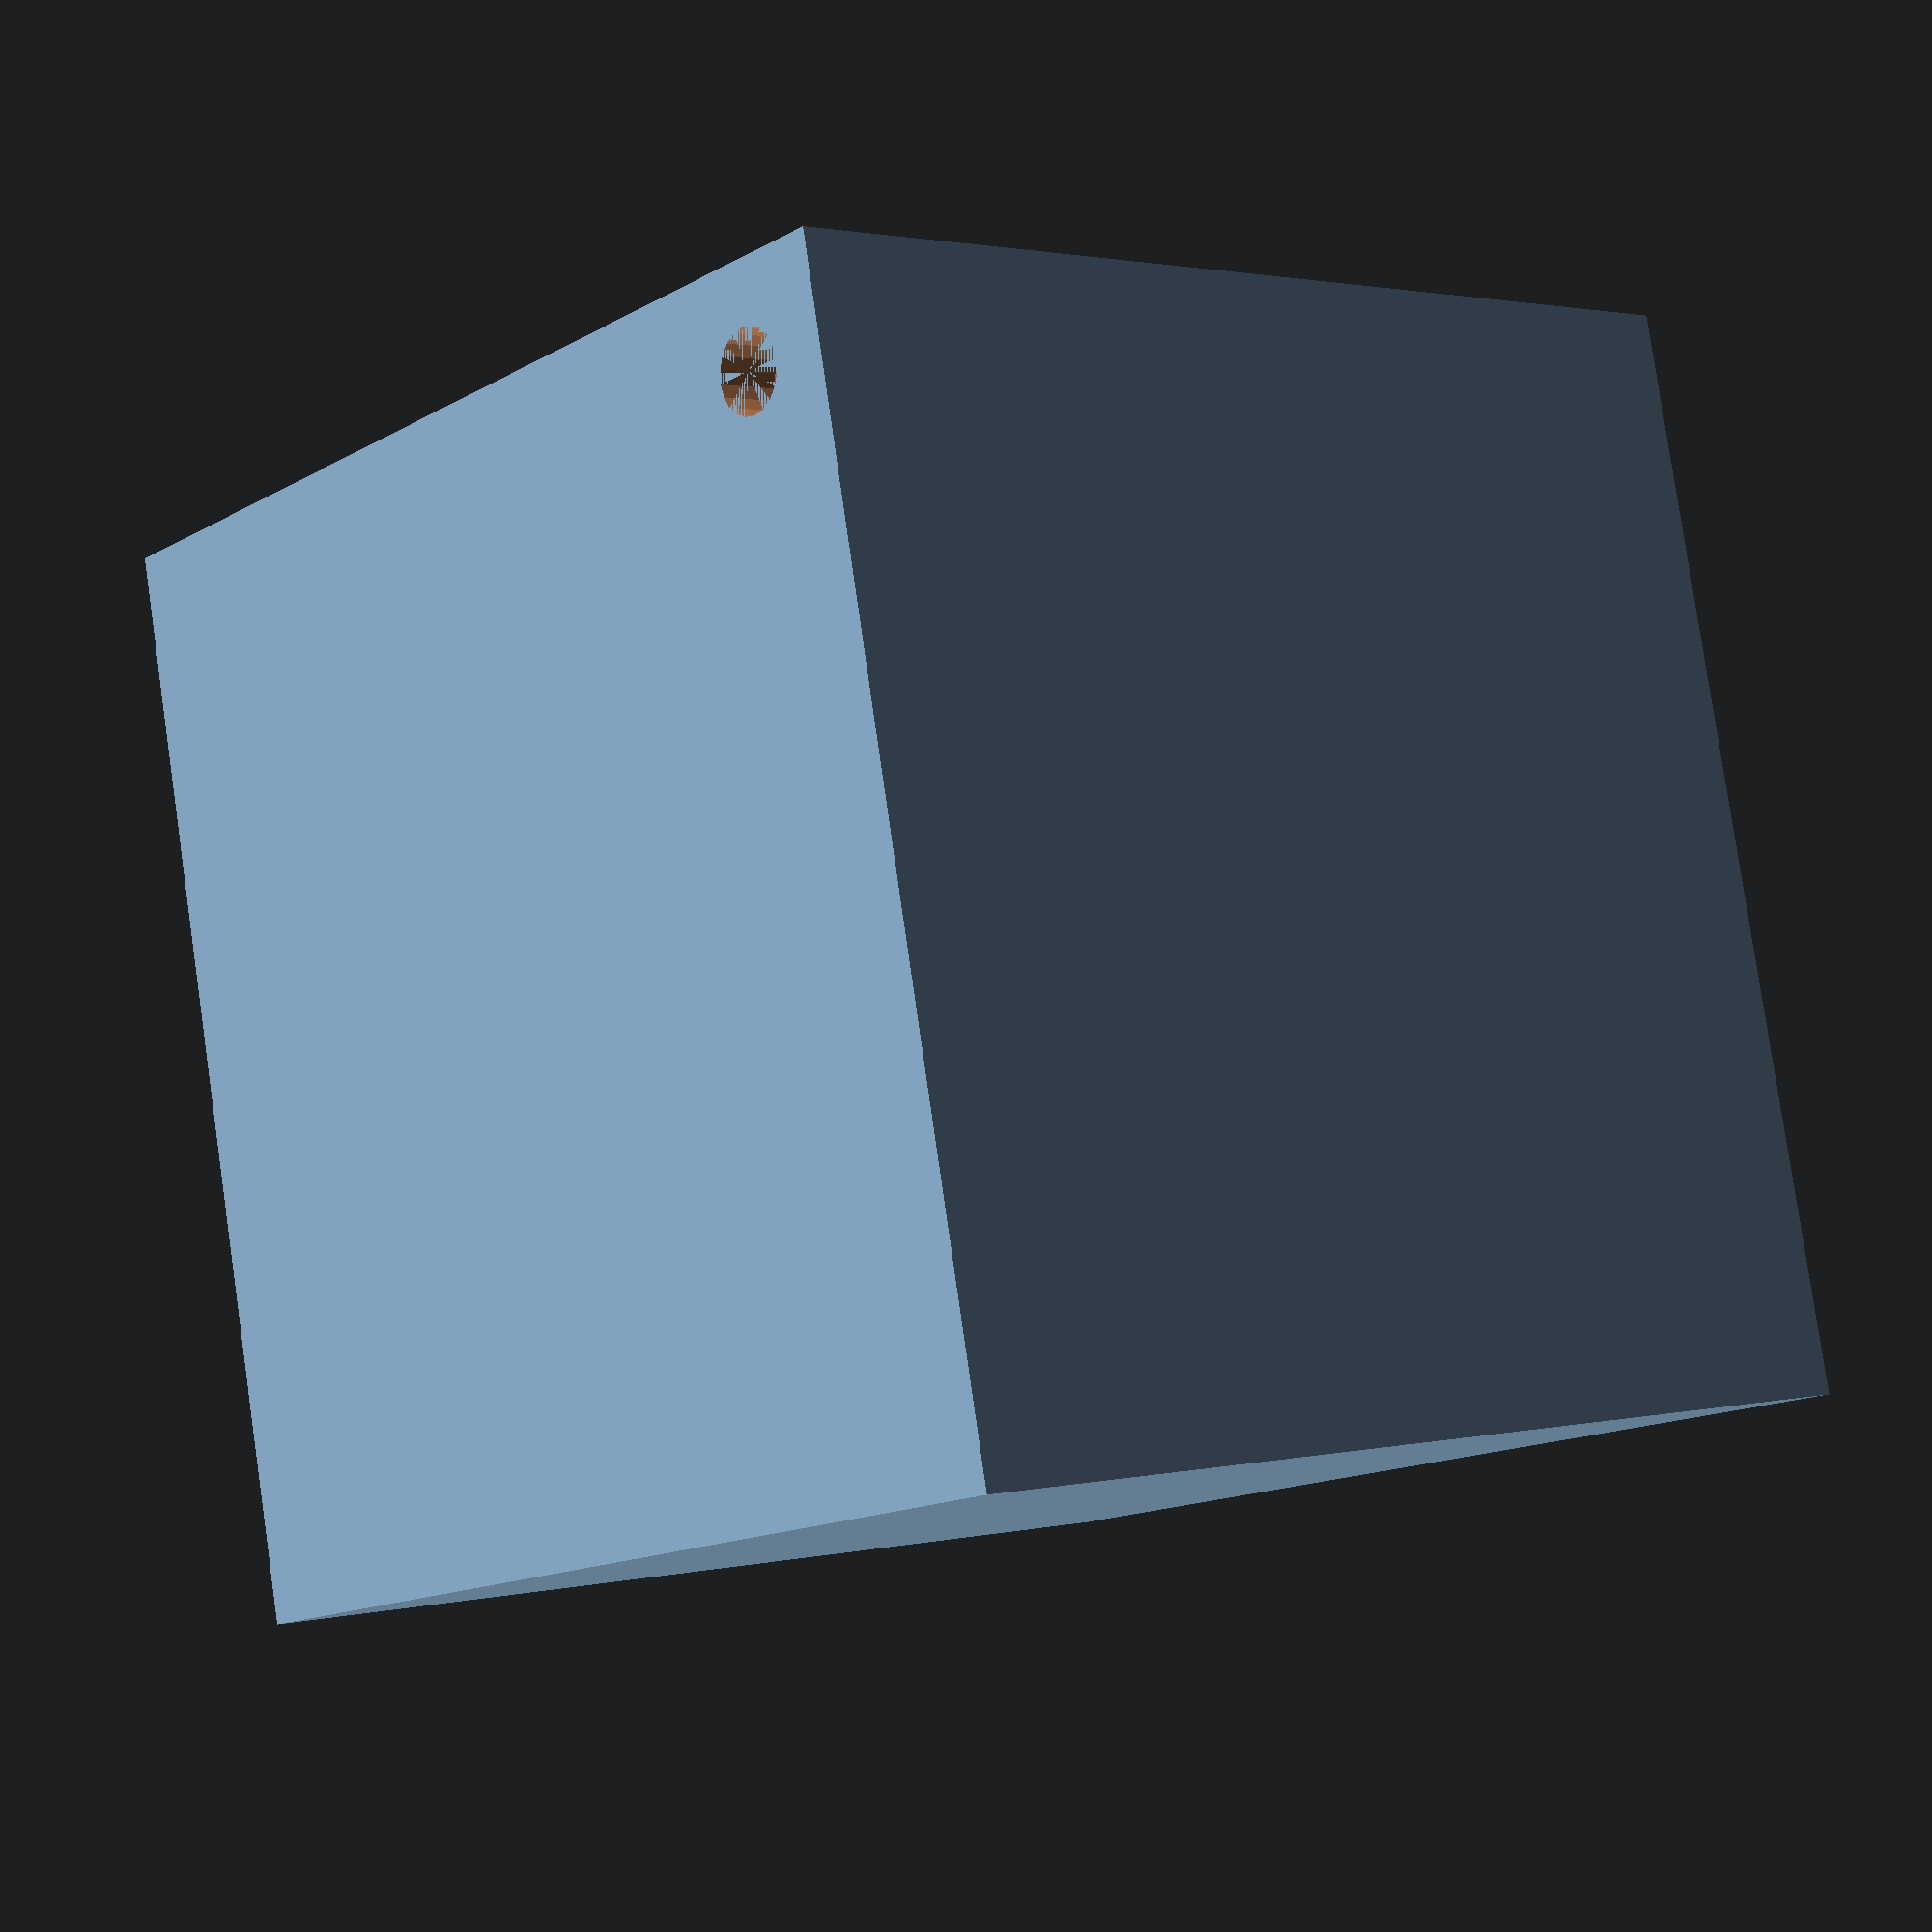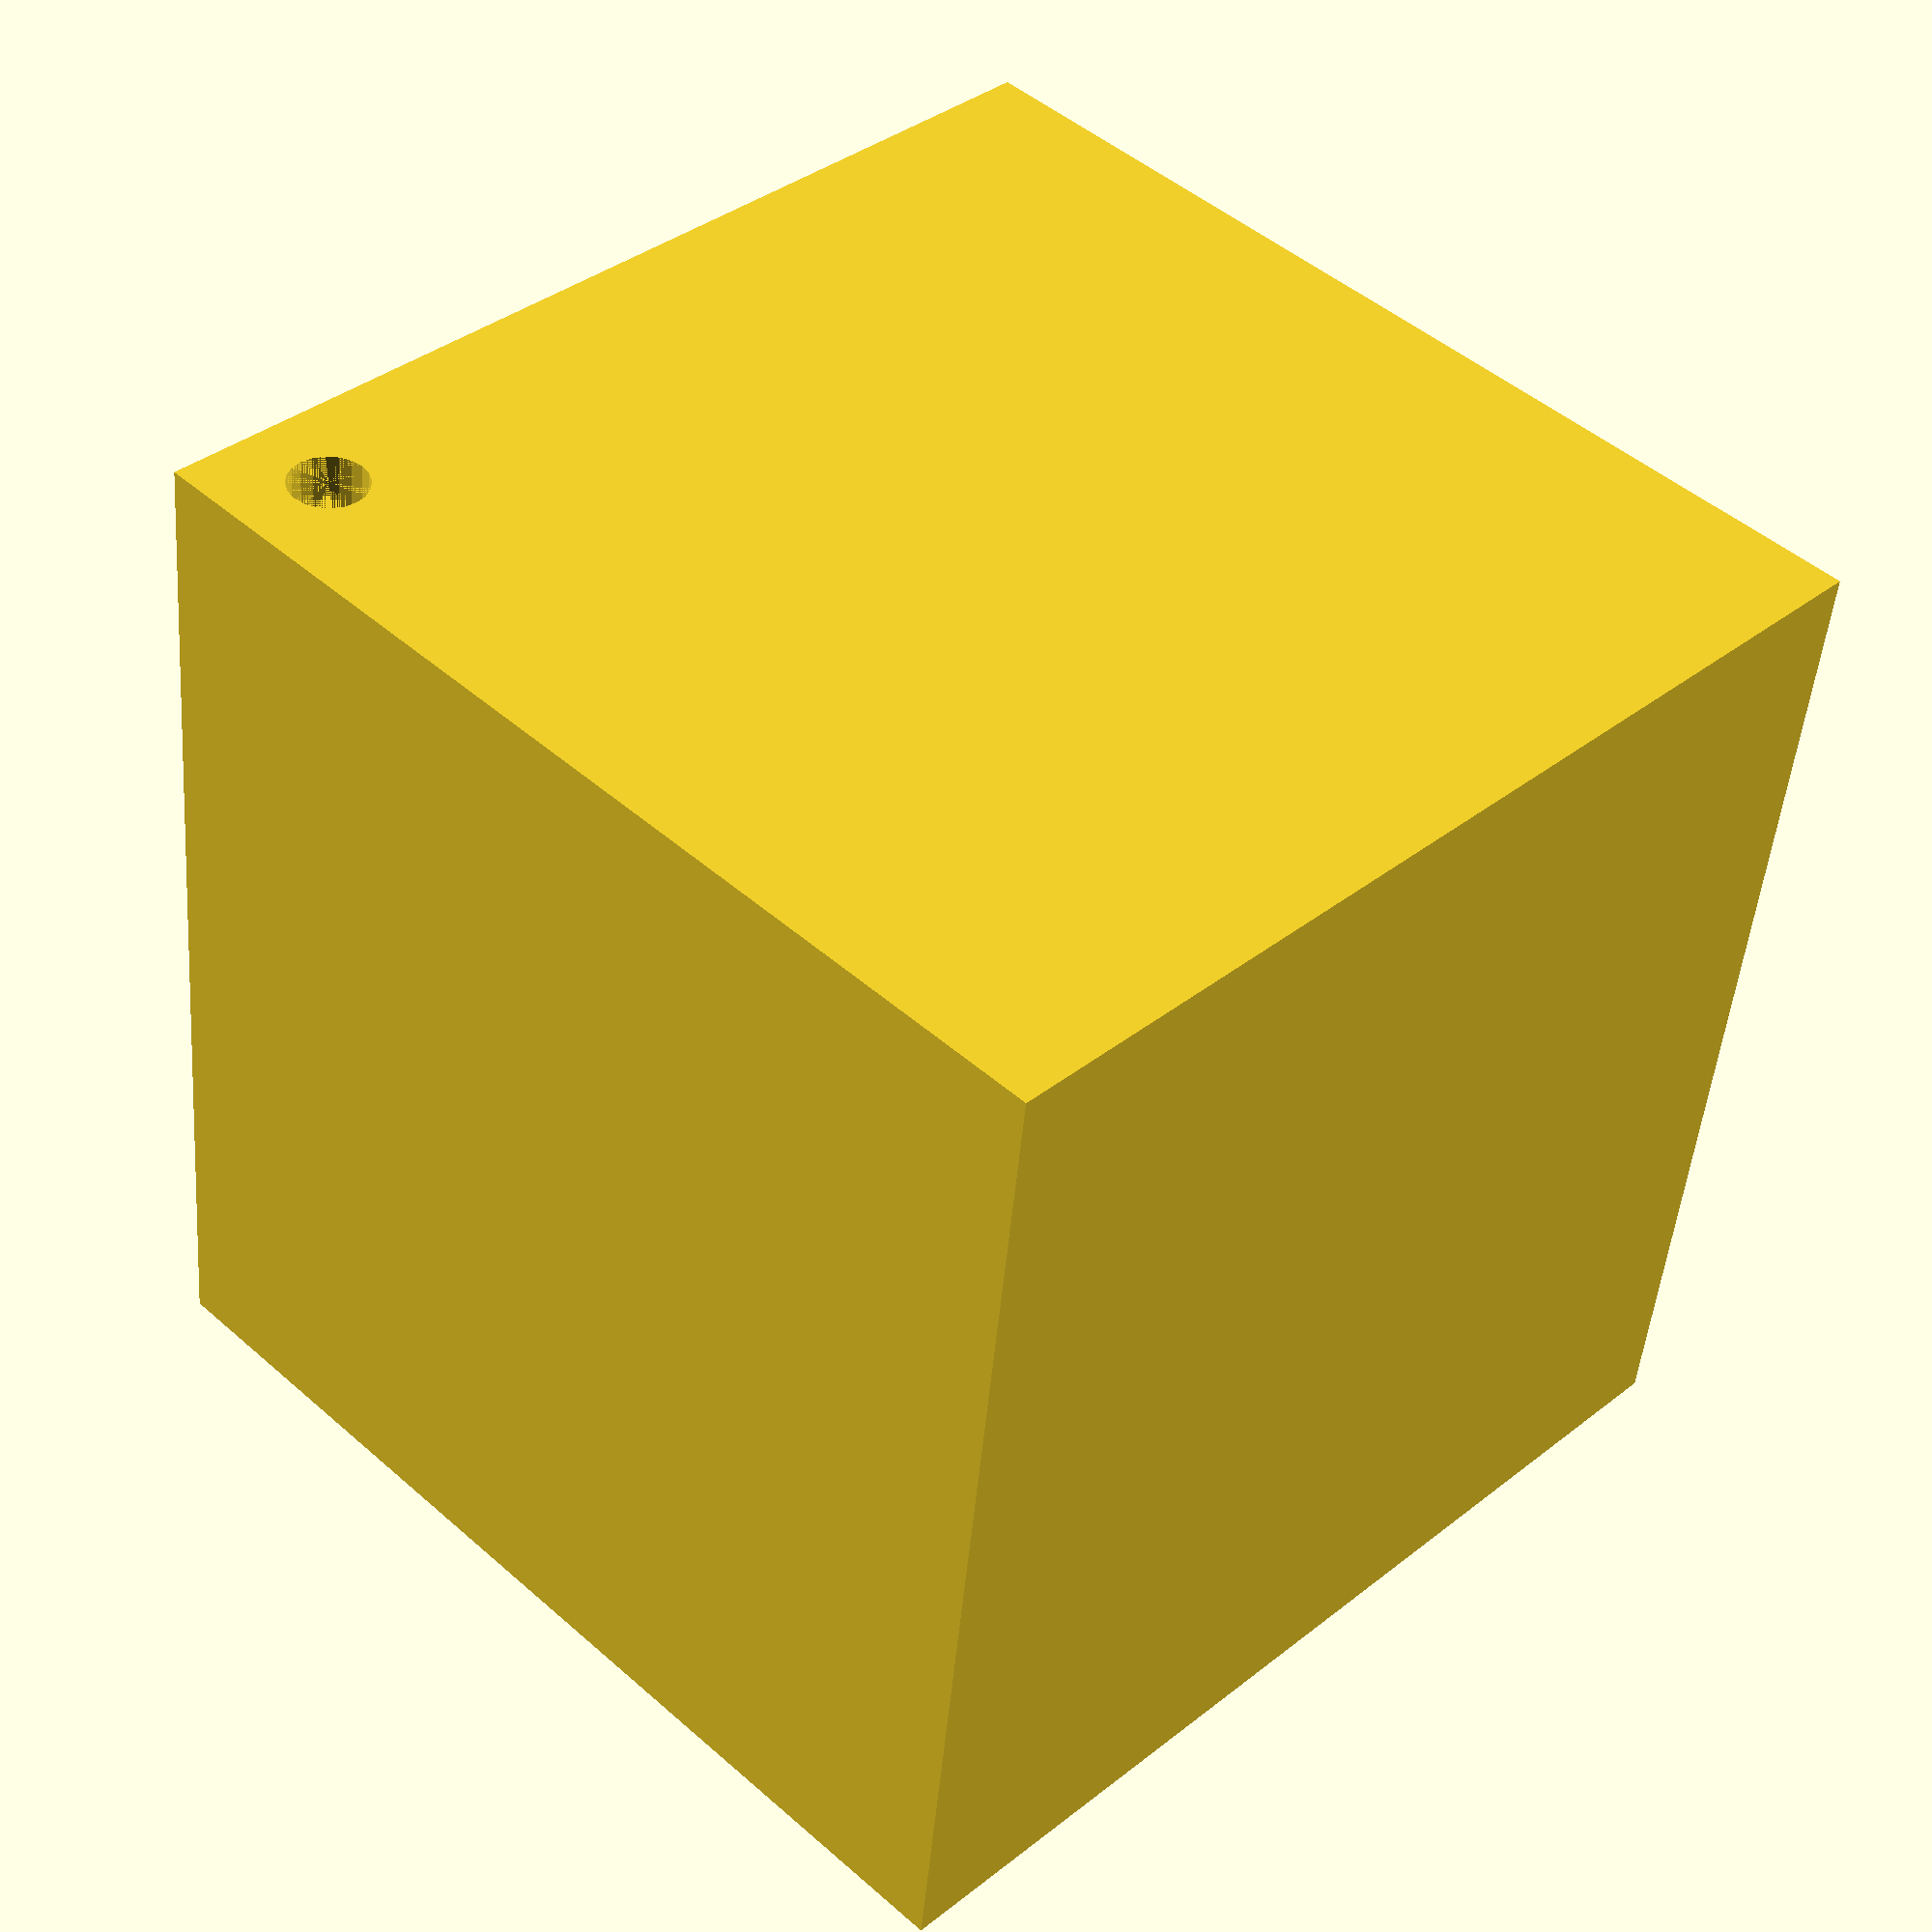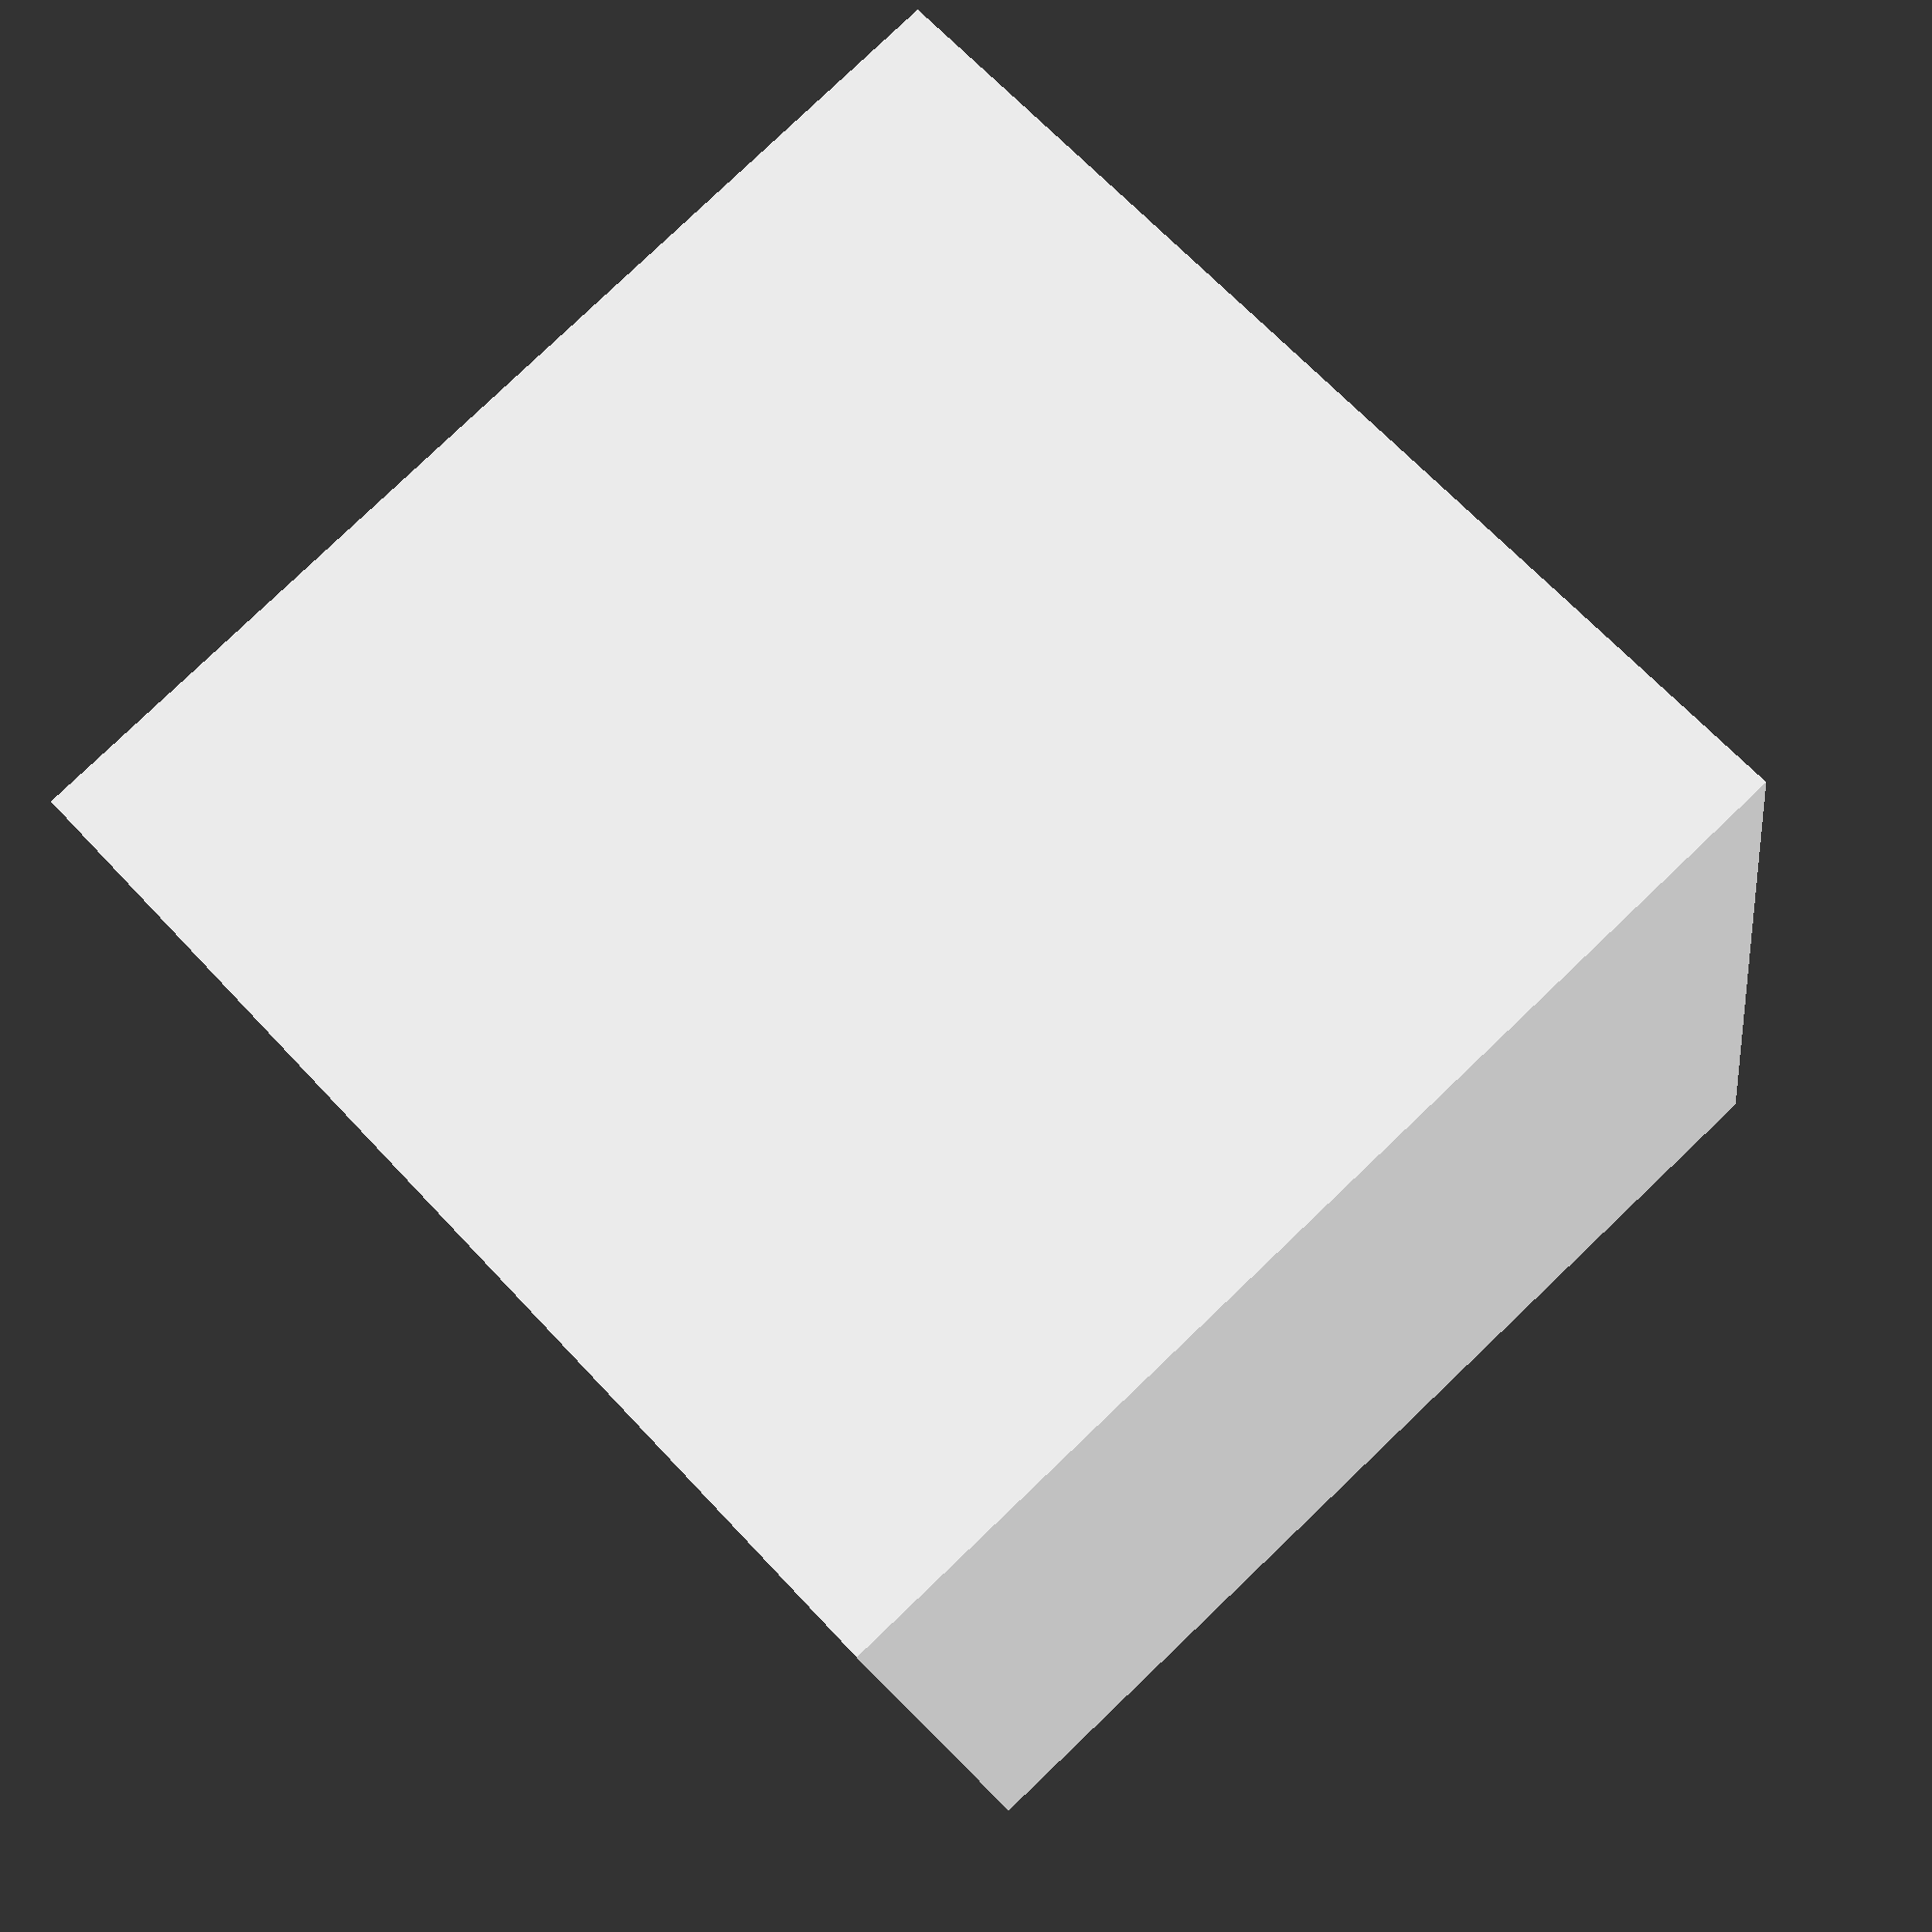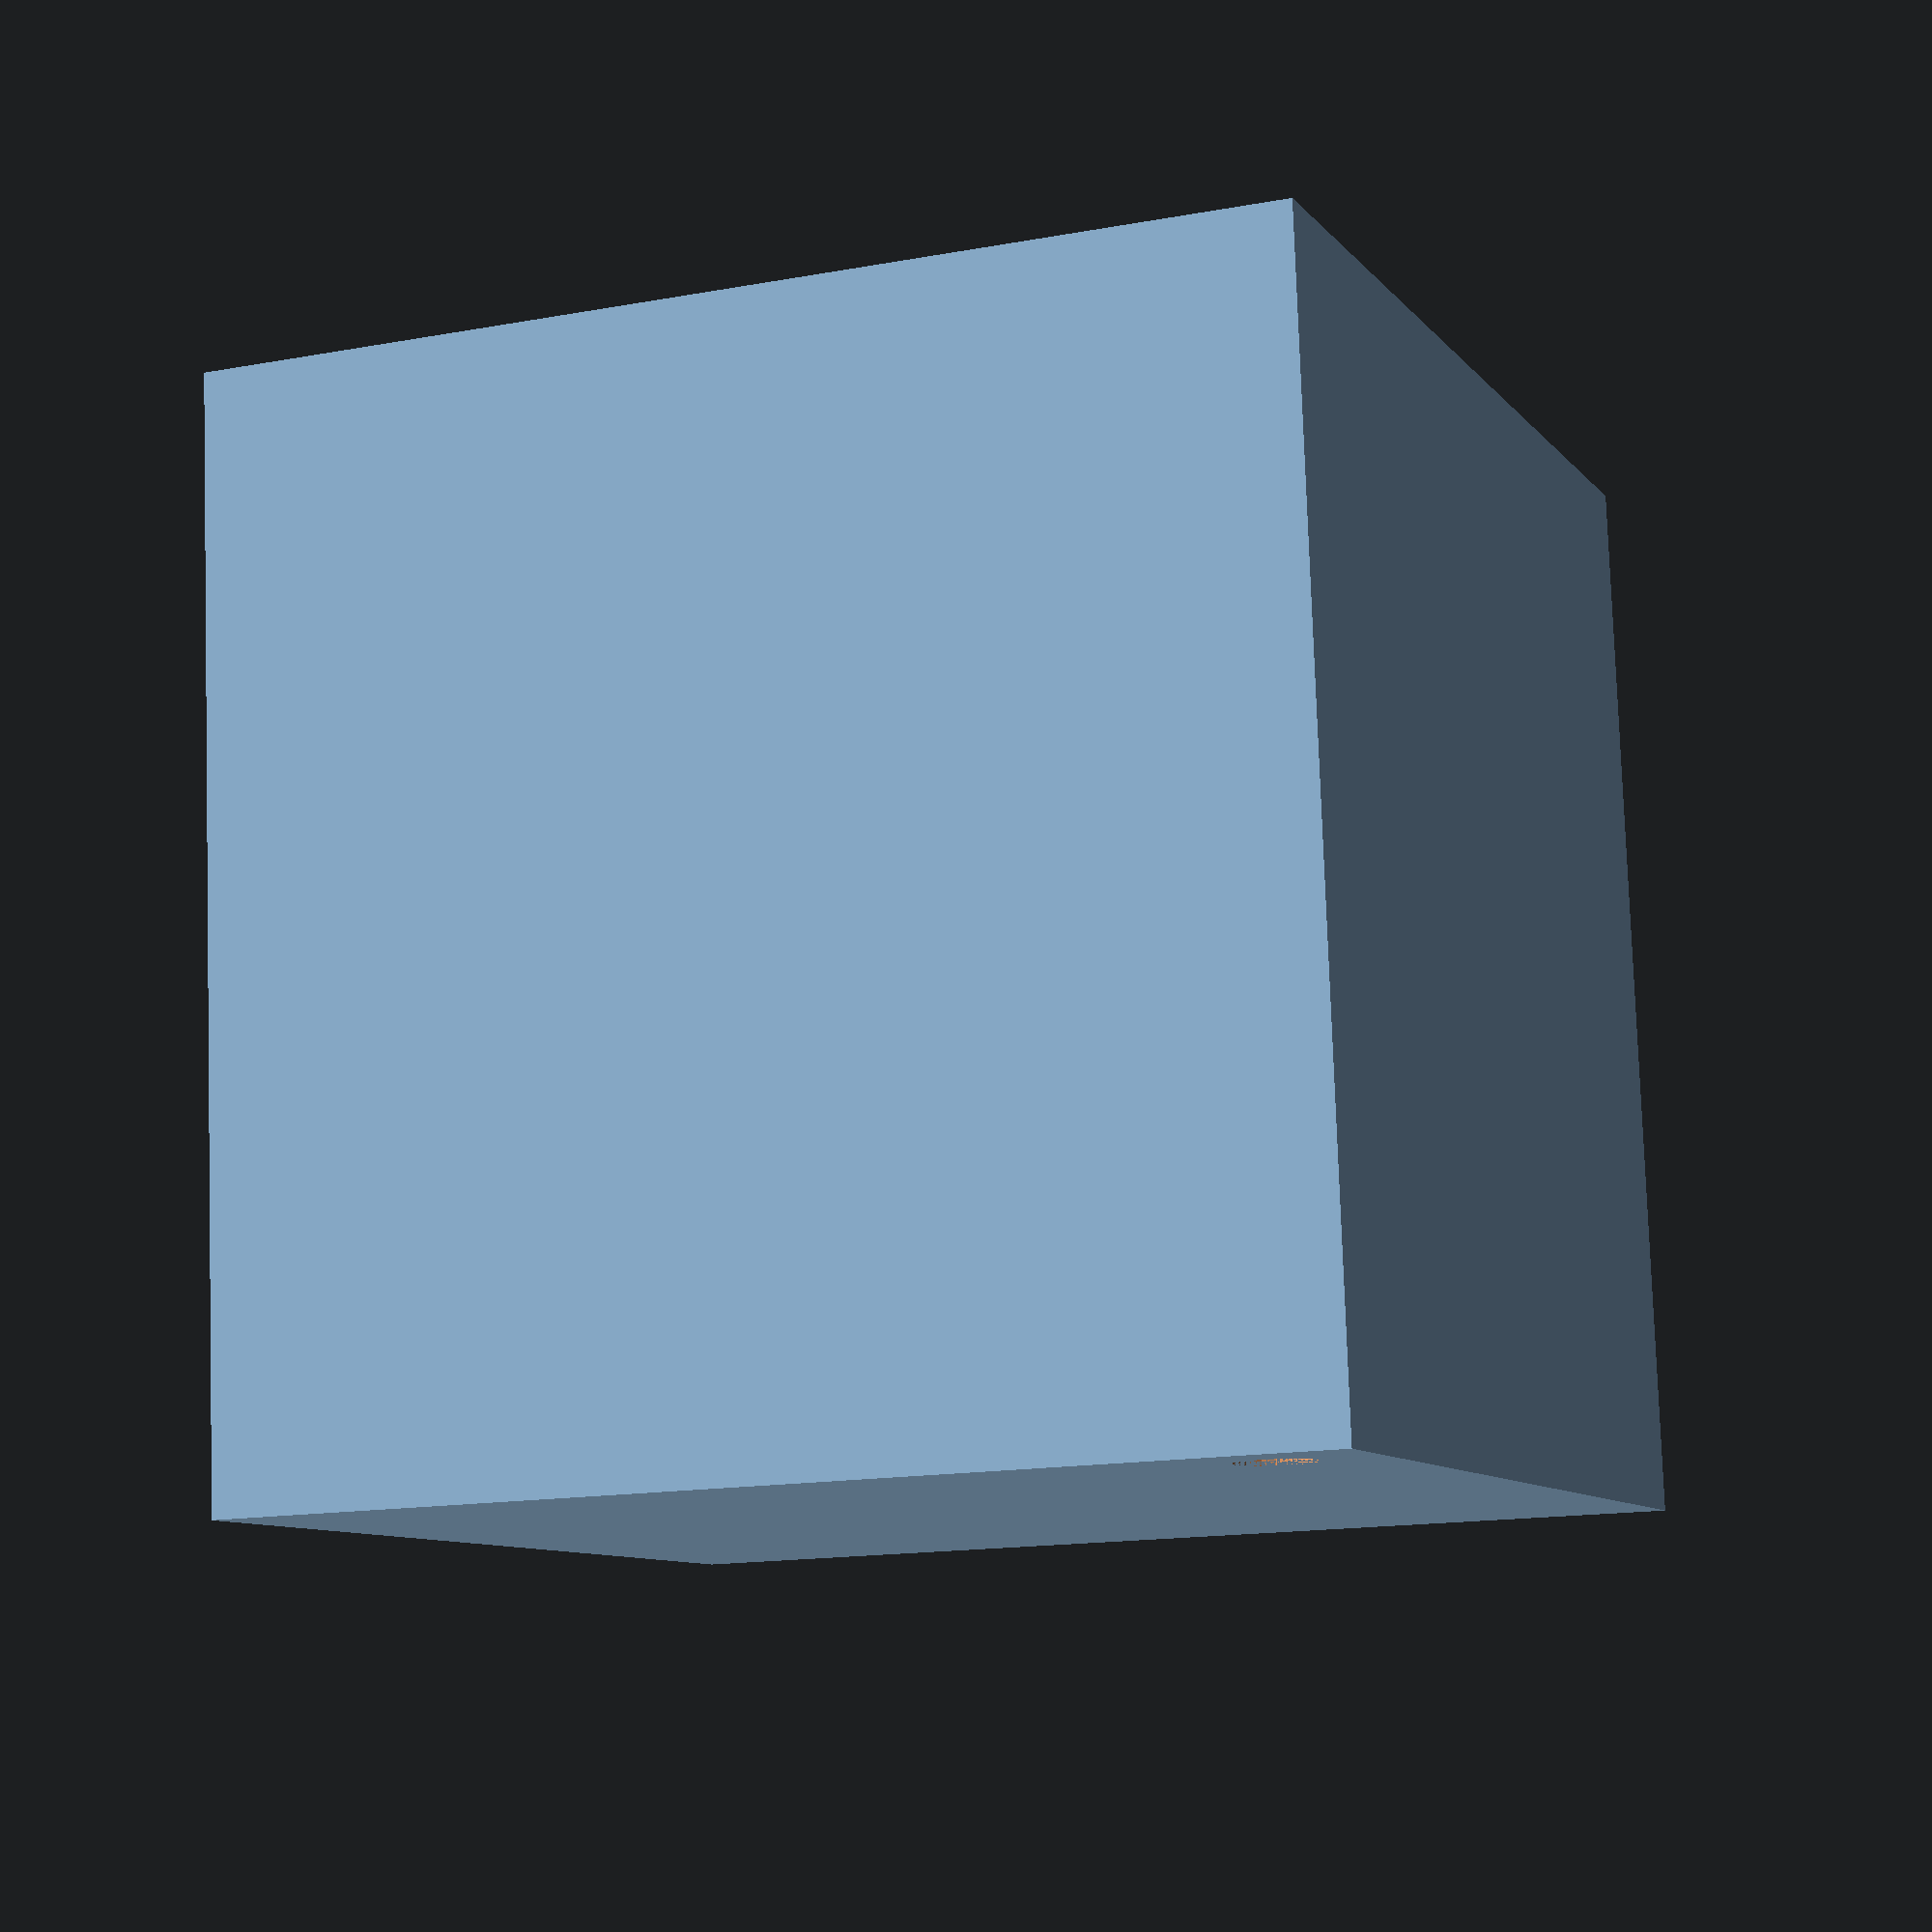
<openscad>
n = 10;
rad = 0.4;

module rod(a, b, r, $fn=20) { 
    //translate(a) sphere(r=r, $fn=$fn); 
    //translate(b) sphere(r=r, $fn=$fn); 

    dir = b-a; 
    h   = norm(dir); 
    if(dir[0] == 0 && dir[1] == 0) { 
        // no transformation necessary
       if (a[2] > b[2]) {
         translate(b) {
            cylinder(r=r, h=h, $fn = $fn); 
         }
       } else {  
        translate(a) {
            cylinder(r=r, h=h, $fn = $fn); 
        }
       } 
    } 
    else { 
        w  = dir / h; 
        u0 = cross(w, [0,0,1]); 
        u  = u0 / norm(u0); 
        v0 = cross(w, u); 
        v  = v0 / norm(v0); 
        multmatrix(m=[[u[0], v[0], w[0], a[0]], 
                      [u[1], v[1], w[1], a[1]], 
                      [u[2], v[2], w[2], a[2]], 
                      [0,    0,    0,    1]]) 
        cylinder(r=r, h=h, $fn = $fn); 
    } 
}

module ball(x, r, $fn=20) {
    translate(x) {
        sphere(r=r, $fn = $fn);
    }
}

difference() {
    cube((n+1)*[1,1,1]);
    rod([1,1,1],[0,1,1],0.4, $fn=20);
    rod(n*[1,1,1],[n+1,n,n],0.4, $fn=20);
    rod([1,1,1],[1,1,2],0.4);

rod([1,1,2],[2,1,2],0.4);

rod([2,1,2],[3,1,2],0.4);

rod([3,1,2],[4,1,2],0.4);

rod([4,1,2],[4,2,2],0.4);

rod([4,2,2],[4,2,3],0.4);

rod([4,1,3],[4,2,3],0.4);

rod([3,1,3],[4,1,3],0.4);

rod([2,1,3],[3,1,3],0.4);

rod([2,1,3],[2,2,3],0.4);

rod([2,2,3],[2,2,4],0.4);

rod([2,2,4],[2,2,5],0.4);

rod([2,1,5],[2,2,5],0.4);

rod([1,1,5],[2,1,5],0.4);

rod([1,1,5],[1,1,6],0.4);

rod([1,1,6],[2,1,6],0.4);

rod([2,2,5],[2,2,6],0.4);

rod([2,2,6],[2,2,7],0.4);

rod([1,2,7],[2,2,7],0.4);

rod([2,2,7],[3,2,7],0.4);

rod([3,2,6],[3,2,7],0.4);

rod([3,2,6],[3,3,6],0.4);

rod([3,3,6],[4,3,6],0.4);

rod([4,3,6],[4,3,7],0.4);

rod([3,3,7],[4,3,7],0.4);

rod([3,3,7],[3,3,8],0.4);

rod([2,3,8],[3,3,8],0.4);

rod([2,3,7],[2,3,8],0.4);

rod([1,3,7],[2,3,7],0.4);

rod([1,3,7],[1,3,8],0.4);

rod([2,2,8],[2,3,8],0.4);

rod([2,1,7],[2,2,7],0.4);

rod([3,3,7],[3,4,7],0.4);

rod([3,4,7],[3,5,7],0.4);

rod([3,4,7],[3,4,8],0.4);

rod([3,5,6],[3,5,7],0.4);

rod([3,4,6],[3,5,6],0.4);

rod([3,4,6],[4,4,6],0.4);

rod([4,4,6],[4,5,6],0.4);

rod([4,4,6],[5,4,6],0.4);

rod([5,4,6],[5,5,6],0.4);

rod([4,5,6],[4,5,7],0.4);

rod([2,5,7],[3,5,7],0.4);

rod([2,5,7],[2,6,7],0.4);

rod([2,6,7],[3,6,7],0.4);

rod([3,6,7],[3,7,7],0.4);

rod([3,7,7],[3,7,8],0.4);

rod([3,6,8],[3,7,8],0.4);

rod([3,6,8],[4,6,8],0.4);

rod([3,6,8],[3,6,9],0.4);

rod([3,5,9],[3,6,9],0.4);

rod([3,5,9],[3,5,10],0.4);

rod([2,5,10],[3,5,10],0.4);

rod([3,5,10],[3,6,10],0.4);

rod([2,6,10],[3,6,10],0.4);

rod([2,6,9],[2,6,10],0.4);

rod([2,6,8],[2,6,9],0.4);

rod([3,5,8],[3,6,8],0.4);

rod([2,4,8],[3,4,8],0.4);

rod([2,4,8],[2,5,8],0.4);

rod([2,5,9],[2,6,9],0.4);

rod([1,5,9],[2,5,9],0.4);

rod([1,4,9],[1,5,9],0.4);

rod([1,4,9],[1,4,10],0.4);

rod([1,4,10],[1,5,10],0.4);

rod([1,5,10],[1,6,10],0.4);

rod([2,6,10],[2,7,10],0.4);

rod([2,7,9],[2,7,10],0.4);

rod([2,7,9],[2,8,9],0.4);

rod([1,8,9],[2,8,9],0.4);

rod([2,7,10],[2,8,10],0.4);

rod([1,8,10],[2,8,10],0.4);

rod([1,8,8],[1,8,9],0.4);

rod([1,7,8],[1,8,8],0.4);

rod([1,6,8],[1,7,8],0.4);

rod([2,6,8],[2,7,8],0.4);

rod([2,7,8],[2,8,8],0.4);

rod([3,7,8],[3,8,8],0.4);

rod([3,8,8],[3,9,8],0.4);

rod([3,9,8],[4,9,8],0.4);

rod([4,9,8],[4,10,8],0.4);

rod([4,10,8],[5,10,8],0.4);

rod([5,10,8],[6,10,8],0.4);

rod([6,10,7],[6,10,8],0.4);

rod([6,9,7],[6,10,7],0.4);

rod([5,9,7],[6,9,7],0.4);

rod([5,8,7],[5,9,7],0.4);

rod([5,8,7],[5,8,8],0.4);

rod([5,8,8],[5,9,8],0.4);

rod([4,9,7],[5,9,7],0.4);

rod([3,9,7],[4,9,7],0.4);

rod([3,9,6],[3,9,7],0.4);

rod([2,9,6],[3,9,6],0.4);

rod([2,9,6],[2,10,6],0.4);

rod([2,10,6],[3,10,6],0.4);

rod([3,10,6],[3,10,7],0.4);

rod([3,10,7],[3,10,8],0.4);

rod([3,10,8],[3,10,9],0.4);

rod([2,10,9],[3,10,9],0.4);

rod([2,9,9],[2,10,9],0.4);

rod([2,9,9],[3,9,9],0.4);

rod([3,10,9],[3,10,10],0.4);

rod([2,10,10],[3,10,10],0.4);

rod([2,9,10],[2,10,10],0.4);

rod([1,9,9],[2,9,9],0.4);

rod([1,9,8],[1,9,9],0.4);

rod([1,9,7],[1,9,8],0.4);

rod([1,9,7],[1,10,7],0.4);

rod([1,10,7],[1,10,8],0.4);

rod([1,10,8],[2,10,8],0.4);

rod([3,10,7],[4,10,7],0.4);

rod([4,8,7],[4,9,7],0.4);

rod([4,7,7],[4,8,7],0.4);

rod([4,6,7],[4,7,7],0.4);

rod([4,6,7],[5,6,7],0.4);

rod([5,6,7],[5,7,7],0.4);

rod([5,7,7],[5,7,8],0.4);

rod([4,8,8],[5,8,8],0.4);

rod([4,8,8],[4,8,9],0.4);

rod([4,8,9],[4,9,9],0.4);

rod([4,9,9],[4,10,9],0.4);

rod([4,9,9],[4,9,10],0.4);

rod([4,9,10],[5,9,10],0.4);

rod([5,9,10],[5,10,10],0.4);

rod([4,10,10],[5,10,10],0.4);

rod([4,9,6],[4,9,7],0.4);

rod([3,8,6],[3,9,6],0.4);

rod([3,7,6],[3,8,6],0.4);

rod([3,7,5],[3,7,6],0.4);

rod([3,7,5],[4,7,5],0.4);

rod([3,7,4],[3,7,5],0.4);

rod([2,7,4],[3,7,4],0.4);

rod([1,7,4],[2,7,4],0.4);

rod([1,7,3],[1,7,4],0.4);

rod([1,7,3],[1,8,3],0.4);

rod([1,6,3],[1,7,3],0.4);

rod([1,5,3],[1,6,3],0.4);

rod([1,4,3],[1,5,3],0.4);

rod([1,4,2],[1,4,3],0.4);

rod([1,3,2],[1,4,2],0.4);

rod([1,3,2],[2,3,2],0.4);

rod([1,3,1],[1,3,2],0.4);

rod([1,2,1],[1,3,1],0.4);

rod([1,3,1],[1,4,1],0.4);

rod([1,2,1],[2,2,1],0.4);

rod([2,2,1],[2,3,1],0.4);

rod([2,3,1],[2,4,1],0.4);

rod([2,4,1],[2,4,2],0.4);

rod([1,4,2],[1,5,2],0.4);

rod([1,5,1],[1,5,2],0.4);

rod([1,5,1],[2,5,1],0.4);

rod([2,5,1],[2,6,1],0.4);

rod([2,6,1],[2,6,2],0.4);

rod([2,6,2],[3,6,2],0.4);

rod([3,6,2],[4,6,2],0.4);

rod([4,5,2],[4,6,2],0.4);

rod([4,4,2],[4,5,2],0.4);

rod([4,3,2],[4,4,2],0.4);

rod([4,3,2],[4,3,3],0.4);

rod([4,2,3],[4,2,4],0.4);

rod([4,2,4],[4,2,5],0.4);

rod([4,2,5],[5,2,5],0.4);

rod([5,2,5],[6,2,5],0.4);

rod([6,2,5],[6,2,6],0.4);

rod([6,1,6],[6,2,6],0.4);

rod([6,1,6],[7,1,6],0.4);

rod([7,1,6],[7,2,6],0.4);

rod([7,2,6],[7,3,6],0.4);

rod([7,3,6],[7,3,7],0.4);

rod([7,2,7],[7,3,7],0.4);

rod([6,2,7],[7,2,7],0.4);

rod([5,2,7],[6,2,7],0.4);

rod([5,2,7],[5,3,7],0.4);

rod([5,3,7],[5,3,8],0.4);

rod([5,3,7],[6,3,7],0.4);

rod([6,3,7],[6,3,8],0.4);

rod([6,3,8],[6,4,8],0.4);

rod([6,4,8],[6,5,8],0.4);

rod([6,5,8],[7,5,8],0.4);

rod([7,5,8],[7,5,9],0.4);

rod([7,4,9],[7,5,9],0.4);

rod([6,4,9],[7,4,9],0.4);

rod([6,3,9],[6,4,9],0.4);

rod([7,4,8],[7,4,9],0.4);

rod([7,5,9],[8,5,9],0.4);

rod([8,5,9],[9,5,9],0.4);

rod([9,5,9],[10,5,9],0.4);

rod([10,5,9],[10,6,9],0.4);

rod([10,6,9],[10,7,9],0.4);

rod([9,7,9],[10,7,9],0.4);

rod([9,7,9],[9,7,10],0.4);

rod([9,7,10],[9,8,10],0.4);

rod([8,8,10],[9,8,10],0.4);

rod([8,7,10],[8,8,10],0.4);

rod([8,8,10],[8,9,10],0.4);

rod([8,9,10],[8,10,10],0.4);

rod([8,10,9],[8,10,10],0.4);

rod([7,10,9],[8,10,9],0.4);

rod([7,10,9],[7,10,10],0.4);

rod([6,10,10],[7,10,10],0.4);

rod([6,10,9],[6,10,10],0.4);

rod([6,9,9],[6,10,9],0.4);

rod([6,9,9],[6,9,10],0.4);

rod([6,8,10],[6,9,10],0.4);

rod([2,8,9],[3,8,9],0.4);

rod([3,8,9],[3,8,10],0.4);

rod([2,9,8],[2,9,9],0.4);

rod([1,10,8],[1,10,9],0.4);

rod([1,7,9],[1,8,9],0.4);

rod([3,6,9],[3,7,9],0.4);

rod([3,8,7],[3,8,8],0.4);

rod([6,9,7],[6,9,8],0.4);

rod([6,9,6],[6,9,7],0.4);

rod([5,9,6],[6,9,6],0.4);

rod([6,9,5],[6,9,6],0.4);

rod([6,8,6],[6,9,6],0.4);

rod([6,8,5],[6,8,6],0.4);

rod([5,8,6],[6,8,6],0.4);

rod([5,8,5],[5,8,6],0.4);

rod([5,7,5],[5,8,5],0.4);

rod([5,8,4],[5,8,5],0.4);

rod([5,8,3],[5,8,4],0.4);

rod([5,8,3],[5,9,3],0.4);

rod([5,9,2],[5,9,3],0.4);

rod([5,9,2],[5,10,2],0.4);

rod([5,10,2],[6,10,2],0.4);

rod([6,10,1],[6,10,2],0.4);

rod([6,10,1],[7,10,1],0.4);

rod([7,10,1],[7,10,2],0.4);

rod([7,10,2],[7,10,3],0.4);

rod([7,10,2],[8,10,2],0.4);

rod([8,10,2],[8,10,3],0.4);

rod([8,10,1],[8,10,2],0.4);

rod([7,9,1],[7,10,1],0.4);

rod([6,9,1],[6,10,1],0.4);

rod([5,9,1],[6,9,1],0.4);

rod([5,9,1],[5,10,1],0.4);

rod([6,8,1],[6,9,1],0.4);

rod([6,7,1],[6,8,1],0.4);

rod([6,7,1],[6,7,2],0.4);

rod([6,6,2],[6,7,2],0.4);

rod([5,6,2],[6,6,2],0.4);

rod([5,6,2],[5,7,2],0.4);

rod([5,7,2],[5,8,2],0.4);

rod([5,9,3],[6,9,3],0.4);

rod([6,8,3],[6,9,3],0.4);

rod([6,7,3],[6,8,3],0.4);

rod([6,6,3],[6,7,3],0.4);

rod([6,6,3],[6,6,4],0.4);

rod([5,6,4],[6,6,4],0.4);

rod([5,6,3],[5,6,4],0.4);

rod([5,6,1],[5,6,2],0.4);

rod([5,5,2],[5,6,2],0.4);

rod([5,5,2],[6,5,2],0.4);

rod([6,7,2],[6,8,2],0.4);

rod([6,8,2],[6,9,2],0.4);

rod([7,9,2],[7,10,2],0.4);

rod([6,10,2],[6,10,3],0.4);

rod([4,9,3],[5,9,3],0.4);

rod([3,9,3],[4,9,3],0.4);

rod([3,9,3],[3,10,3],0.4);

rod([2,10,3],[3,10,3],0.4);

rod([2,10,2],[2,10,3],0.4);

rod([2,10,2],[3,10,2],0.4);

rod([3,9,2],[3,10,2],0.4);

rod([3,9,1],[3,9,2],0.4);

rod([3,9,1],[4,9,1],0.4);

rod([3,8,2],[3,9,2],0.4);

rod([3,7,2],[3,8,2],0.4);

rod([3,7,2],[3,7,3],0.4);

rod([3,6,1],[3,6,2],0.4);

rod([2,3,1],[3,3,1],0.4);

rod([3,3,1],[4,3,1],0.4);

rod([4,3,1],[4,4,1],0.4);

rod([3,4,1],[4,4,1],0.4);

rod([3,4,1],[3,4,2],0.4);

rod([3,3,2],[4,3,2],0.4);

rod([2,4,2],[2,4,3],0.4);

rod([2,4,2],[2,5,2],0.4);

rod([2,5,2],[3,5,2],0.4);

rod([3,7,2],[4,7,2],0.4);

rod([4,7,2],[4,7,3],0.4);

rod([4,6,3],[4,7,3],0.4);

rod([4,5,3],[4,6,3],0.4);

rod([4,4,3],[4,5,3],0.4);

rod([4,4,3],[4,4,4],0.4);

rod([4,4,4],[4,4,5],0.4);

rod([4,4,5],[5,4,5],0.4);

rod([5,4,4],[5,4,5],0.4);

rod([2,4,6],[3,4,6],0.4);

rod([2,4,6],[2,4,7],0.4);

rod([4,8,9],[5,8,9],0.4);

rod([5,7,9],[5,8,9],0.4);

rod([5,8,9],[5,9,9],0.4);

rod([5,8,10],[5,9,10],0.4);

rod([5,9,9],[5,10,9],0.4);

rod([5,10,7],[6,10,7],0.4);

rod([1,9,10],[2,9,10],0.4);

rod([1,10,9],[1,10,10],0.4);

rod([2,9,10],[3,9,10],0.4);

rod([3,6,9],[4,6,9],0.4);

rod([1,6,9],[1,7,9],0.4);

rod([2,4,9],[2,5,9],0.4);

rod([2,3,9],[2,4,9],0.4);

rod([1,3,8],[1,3,9],0.4);

rod([1,3,9],[1,3,10],0.4);

rod([1,3,10],[2,3,10],0.4);

rod([2,2,10],[2,3,10],0.4);

rod([2,2,9],[2,2,10],0.4);

rod([1,2,9],[2,2,9],0.4);

rod([1,2,10],[2,2,10],0.4);

rod([1,1,10],[1,2,10],0.4);

rod([1,1,9],[1,1,10],0.4);

rod([1,1,10],[2,1,10],0.4);

rod([3,5,8],[4,5,8],0.4);

rod([3,6,6],[3,6,7],0.4);

rod([4,4,7],[4,5,7],0.4);

rod([2,5,6],[3,5,6],0.4);

rod([2,5,6],[2,6,6],0.4);

rod([2,6,5],[2,6,6],0.4);

rod([2,6,5],[3,6,5],0.4);

rod([1,6,6],[2,6,6],0.4);

rod([1,6,5],[1,6,6],0.4);

rod([1,6,5],[1,7,5],0.4);

rod([1,7,5],[1,8,5],0.4);

rod([1,8,5],[1,9,5],0.4);

rod([1,9,5],[1,9,6],0.4);

rod([1,9,6],[1,10,6],0.4);

rod([1,10,5],[1,10,6],0.4);

rod([2,9,6],[2,9,7],0.4);

rod([2,8,7],[2,9,7],0.4);

rod([5,7,10],[5,8,10],0.4);

rod([4,7,10],[5,7,10],0.4);

rod([4,7,9],[4,7,10],0.4);

rod([4,7,8],[4,7,9],0.4);

rod([4,8,9],[4,8,10],0.4);

rod([5,7,9],[6,7,9],0.4);

rod([6,7,9],[7,7,9],0.4);

rod([7,7,9],[8,7,9],0.4);

rod([7,7,9],[7,7,10],0.4);

rod([7,7,10],[7,8,10],0.4);

rod([6,8,9],[6,8,10],0.4);

rod([6,8,9],[7,8,9],0.4);

rod([7,8,10],[7,9,10],0.4);

rod([7,8,9],[8,8,9],0.4);

rod([8,8,9],[8,9,9],0.4);

rod([8,9,9],[9,9,9],0.4);

rod([8,9,10],[9,9,10],0.4);

rod([9,8,9],[9,8,10],0.4);

rod([9,8,9],[10,8,9],0.4);

rod([9,9,9],[10,9,9],0.4);

rod([10,9,9],[10,9,10],0.4);

rod([10,9,10],[10,10,10],0.4);

rod([8,9,8],[8,9,9],0.4);

rod([8,9,8],[8,10,8],0.4);

rod([8,10,10],[9,10,10],0.4);

rod([9,9,9],[9,10,9],0.4);

rod([7,8,8],[7,8,9],0.4);

rod([6,8,8],[7,8,8],0.4);

rod([7,9,9],[7,9,10],0.4);

rod([6,7,10],[7,7,10],0.4);

rod([3,7,9],[3,7,10],0.4);

rod([4,7,6],[4,7,7],0.4);

rod([2,7,6],[3,7,6],0.4);

rod([1,7,6],[2,7,6],0.4);

rod([2,7,6],[2,7,7],0.4);

rod([6,9,7],[7,9,7],0.4);

rod([7,8,7],[7,9,7],0.4);

rod([7,7,7],[7,8,7],0.4);

rod([7,6,7],[7,7,7],0.4);

rod([7,6,6],[7,6,7],0.4);

rod([7,6,7],[7,6,8],0.4);

rod([7,6,8],[7,6,9],0.4);

rod([5,7,8],[6,7,8],0.4);

rod([6,6,8],[6,7,8],0.4);

rod([7,5,7],[7,5,8],0.4);

rod([7,6,7],[8,6,7],0.4);

rod([8,6,7],[9,6,7],0.4);

rod([9,5,7],[9,6,7],0.4);

rod([9,4,7],[9,5,7],0.4);

rod([8,4,7],[9,4,7],0.4);

rod([8,4,6],[8,4,7],0.4);

rod([8,4,5],[8,4,6],0.4);

rod([7,4,5],[8,4,5],0.4);

rod([7,4,5],[7,4,6],0.4);

rod([7,4,6],[7,5,6],0.4);

rod([8,4,6],[9,4,6],0.4);

rod([9,4,6],[9,5,6],0.4);

rod([8,5,6],[9,5,6],0.4);

rod([8,5,6],[8,6,6],0.4);

rod([8,4,7],[8,5,7],0.4);

rod([8,5,5],[8,5,6],0.4);

rod([8,5,5],[9,5,5],0.4);

rod([8,4,5],[9,4,5],0.4);

rod([9,4,4],[9,4,5],0.4);

rod([9,3,4],[9,4,4],0.4);

rod([9,2,4],[9,3,4],0.4);

rod([9,1,4],[9,2,4],0.4);

rod([9,3,4],[9,3,5],0.4);

rod([9,4,4],[10,4,4],0.4);

rod([10,4,4],[10,4,5],0.4);

rod([10,4,5],[10,5,5],0.4);

rod([10,4,5],[10,4,6],0.4);

rod([10,3,6],[10,4,6],0.4);

rod([10,3,5],[10,3,6],0.4);

rod([10,3,4],[10,3,5],0.4);

rod([10,3,3],[10,3,4],0.4);

rod([10,3,2],[10,3,3],0.4);

rod([10,3,2],[10,4,2],0.4);

rod([10,4,2],[10,4,3],0.4);

rod([9,4,3],[10,4,3],0.4);

rod([9,4,2],[9,4,3],0.4);

rod([9,3,2],[9,4,2],0.4);

rod([9,3,2],[9,3,3],0.4);

rod([10,4,3],[10,5,3],0.4);

rod([9,5,3],[10,5,3],0.4);

rod([9,5,3],[9,5,4],0.4);

rod([9,5,4],[10,5,4],0.4);

rod([8,5,4],[9,5,4],0.4);

rod([8,5,3],[8,5,4],0.4);

rod([8,5,3],[8,6,3],0.4);

rod([8,4,4],[8,5,4],0.4);

rod([7,5,4],[8,5,4],0.4);

rod([7,4,4],[7,5,4],0.4);

rod([7,5,4],[7,6,4],0.4);

rod([6,6,4],[6,6,5],0.4);

rod([6,6,5],[6,7,5],0.4);

rod([6,7,5],[6,7,6],0.4);

rod([5,7,6],[6,7,6],0.4);

rod([4,7,6],[4,8,6],0.4);

rod([3,8,5],[3,8,6],0.4);

rod([2,8,5],[3,8,5],0.4);

rod([2,8,4],[2,8,5],0.4);

rod([2,7,4],[2,7,5],0.4);

rod([1,8,4],[1,8,5],0.4);

rod([1,8,4],[1,9,4],0.4);

rod([1,9,4],[1,10,4],0.4);

rod([1,10,3],[1,10,4],0.4);

rod([1,10,4],[2,10,4],0.4);

rod([2,9,4],[2,10,4],0.4);

rod([2,9,3],[2,9,4],0.4);

rod([1,9,3],[2,9,3],0.4);

rod([1,7,3],[2,7,3],0.4);

rod([3,6,4],[3,7,4],0.4);

rod([2,8,5],[2,8,6],0.4);

rod([1,8,5],[1,8,6],0.4);

rod([3,8,5],[3,9,5],0.4);

rod([3,9,4],[3,9,5],0.4);

rod([4,8,3],[4,9,3],0.4);

rod([4,9,3],[4,9,4],0.4);

rod([4,9,4],[4,10,4],0.4);

rod([4,10,4],[5,10,4],0.4);

rod([5,10,3],[5,10,4],0.4);

rod([4,9,2],[5,9,2],0.4);

rod([4,7,3],[4,7,4],0.4);

rod([3,7,4],[3,8,4],0.4);

rod([3,8,5],[4,8,5],0.4);

rod([4,8,5],[4,9,5],0.4);

rod([2,9,5],[3,9,5],0.4);

rod([4,9,5],[4,10,5],0.4);

rod([4,10,5],[5,10,5],0.4);

rod([5,10,5],[5,10,6],0.4);

rod([3,9,5],[3,10,5],0.4);

rod([1,8,7],[1,9,7],0.4);

rod([1,7,6],[1,7,7],0.4);

rod([6,8,5],[7,8,5],0.4);

rod([7,8,4],[7,8,5],0.4);

rod([6,8,4],[7,8,4],0.4);

rod([6,8,3],[7,8,3],0.4);

rod([7,7,3],[7,8,3],0.4);

rod([7,7,2],[7,7,3],0.4);

rod([7,7,2],[7,8,2],0.4);

rod([7,6,2],[7,7,2],0.4);

rod([7,6,1],[7,6,2],0.4);

rod([7,6,1],[8,6,1],0.4);

rod([6,6,1],[7,6,1],0.4);

rod([6,5,1],[6,6,1],0.4);

rod([6,4,1],[6,5,1],0.4);

rod([5,4,1],[6,4,1],0.4);

rod([5,4,1],[5,5,1],0.4);

rod([4,5,1],[5,5,1],0.4);

rod([3,2,1],[3,3,1],0.4);

rod([3,2,1],[4,2,1],0.4);

rod([3,2,1],[3,2,2],0.4);

rod([1,1,2],[1,1,3],0.4);

rod([1,1,3],[1,1,4],0.4);

rod([1,1,4],[2,1,4],0.4);

rod([2,1,4],[3,1,4],0.4);

rod([3,1,4],[3,2,4],0.4);

rod([3,2,4],[3,3,4],0.4);

rod([3,3,4],[3,4,4],0.4);

rod([5,4,6],[5,4,7],0.4);

rod([5,3,8],[5,4,8],0.4);

rod([5,4,7],[5,5,7],0.4);

rod([5,5,7],[6,5,7],0.4);

rod([6,5,6],[6,5,7],0.4);

rod([6,4,6],[6,5,6],0.4);

rod([6,4,5],[6,4,6],0.4);

rod([5,3,5],[5,4,5],0.4);

rod([5,2,5],[5,2,6],0.4);

rod([5,1,7],[5,2,7],0.4);

rod([5,1,6],[5,1,7],0.4);

rod([5,1,5],[5,2,5],0.4);

rod([4,2,5],[4,2,6],0.4);

rod([6,1,6],[6,1,7],0.4);

rod([6,1,7],[6,1,8],0.4);

rod([5,1,8],[6,1,8],0.4);

rod([4,1,8],[5,1,8],0.4);

rod([3,1,8],[4,1,8],0.4);

rod([3,1,8],[3,1,9],0.4);

rod([3,1,9],[4,1,9],0.4);

rod([4,1,9],[5,1,9],0.4);

rod([4,1,7],[4,1,8],0.4);

rod([4,1,6],[4,1,7],0.4);

rod([4,1,8],[4,2,8],0.4);

rod([4,2,8],[5,2,8],0.4);

rod([5,1,9],[6,1,9],0.4);

rod([6,1,9],[7,1,9],0.4);

rod([6,1,9],[6,1,10],0.4);

rod([6,1,10],[7,1,10],0.4);

rod([7,1,10],[8,1,10],0.4);

rod([8,1,9],[8,1,10],0.4);

rod([8,1,10],[8,2,10],0.4);

rod([8,1,10],[9,1,10],0.4);

rod([9,1,9],[9,1,10],0.4);

rod([9,1,9],[9,2,9],0.4);

rod([8,2,9],[9,2,9],0.4);

rod([8,2,8],[8,2,9],0.4);

rod([7,2,10],[8,2,10],0.4);

rod([7,2,10],[7,3,10],0.4);

rod([7,3,9],[7,3,10],0.4);

rod([7,3,9],[8,3,9],0.4);

rod([7,2,9],[7,3,9],0.4);

rod([9,2,9],[9,3,9],0.4);

rod([8,3,9],[8,3,10],0.4);

rod([8,3,10],[9,3,10],0.4);

rod([9,2,9],[10,2,9],0.4);

rod([10,1,9],[10,2,9],0.4);

rod([10,2,9],[10,2,10],0.4);

rod([10,2,9],[10,3,9],0.4);

rod([10,3,9],[10,4,9],0.4);

rod([10,4,8],[10,4,9],0.4);

rod([10,4,8],[10,5,8],0.4);

rod([10,4,7],[10,4,8],0.4);

rod([10,4,7],[10,5,7],0.4);

rod([10,5,6],[10,5,7],0.4);

rod([10,5,6],[10,6,6],0.4);

rod([10,6,6],[10,7,6],0.4);

rod([9,7,6],[10,7,6],0.4);

rod([9,7,6],[9,8,6],0.4);

rod([8,8,6],[9,8,6],0.4);

rod([8,8,5],[8,8,6],0.4);

rod([8,8,4],[8,8,5],0.4);

rod([8,8,3],[8,8,4],0.4);

rod([8,8,4],[9,8,4],0.4);

rod([9,7,4],[9,8,4],0.4);

rod([9,7,4],[10,7,4],0.4);

rod([10,7,3],[10,7,4],0.4);

rod([10,7,4],[10,7,5],0.4);

rod([9,7,5],[10,7,5],0.4);

rod([8,7,5],[9,7,5],0.4);

rod([8,8,5],[9,8,5],0.4);

rod([8,8,6],[8,8,7],0.4);

rod([7,8,8],[7,9,8],0.4);

rod([6,10,8],[7,10,8],0.4);

rod([7,10,7],[7,10,8],0.4);

rod([7,10,6],[7,10,7],0.4);

rod([6,10,6],[7,10,6],0.4);

rod([4,10,6],[5,10,6],0.4);

rod([5,9,4],[5,10,4],0.4);

rod([5,7,4],[5,8,4],0.4);

rod([5,5,4],[5,6,4],0.4);

rod([5,5,4],[6,5,4],0.4);

rod([4,5,4],[5,5,4],0.4);

rod([3,5,4],[4,5,4],0.4);

rod([3,5,3],[3,5,4],0.4);

rod([2,5,3],[3,5,3],0.4);

rod([5,5,3],[5,5,4],0.4);

rod([5,5,3],[6,5,3],0.4);

rod([6,5,2],[7,5,2],0.4);

rod([7,4,2],[7,5,2],0.4);

rod([7,4,2],[7,4,3],0.4);

rod([7,3,3],[7,4,3],0.4);

rod([7,3,3],[7,3,4],0.4);

rod([7,3,4],[8,3,4],0.4);

rod([8,3,4],[8,3,5],0.4);

rod([8,4,3],[8,4,4],0.4);

rod([8,3,3],[8,4,3],0.4);

rod([8,3,2],[8,3,3],0.4);

rod([9,4,2],[9,5,2],0.4);

rod([8,3,1],[8,3,2],0.4);

rod([8,2,1],[8,3,1],0.4);

rod([8,1,1],[8,2,1],0.4);

rod([8,1,1],[8,1,2],0.4);

rod([7,1,2],[8,1,2],0.4);

rod([7,1,2],[7,1,3],0.4);

rod([8,1,2],[8,2,2],0.4);

rod([8,1,2],[8,1,3],0.4);

rod([8,1,3],[8,1,4],0.4);

rod([7,1,4],[8,1,4],0.4);

rod([7,1,4],[7,1,5],0.4);

rod([6,1,3],[7,1,3],0.4);

rod([5,1,3],[6,1,3],0.4);

rod([5,1,3],[5,2,3],0.4);

rod([5,2,2],[5,2,3],0.4);

rod([5,2,2],[6,2,2],0.4);

rod([6,2,2],[6,2,3],0.4);

rod([6,2,3],[6,3,3],0.4);

rod([7,2,3],[7,3,3],0.4);

rod([7,2,2],[7,2,3],0.4);

rod([8,2,2],[9,2,2],0.4);

rod([9,2,2],[9,2,3],0.4);

rod([9,2,1],[9,2,2],0.4);

rod([9,2,1],[9,3,1],0.4);

rod([9,3,1],[10,3,1],0.4);

rod([10,2,1],[10,3,1],0.4);

rod([10,2,1],[10,2,2],0.4);

rod([8,2,3],[9,2,3],0.4);

rod([7,2,3],[7,2,4],0.4);

rod([7,2,4],[8,2,4],0.4);

rod([8,2,4],[8,2,5],0.4);

rod([8,1,5],[8,2,5],0.4);

rod([8,2,5],[8,2,6],0.4);

rod([8,1,6],[8,2,6],0.4);

rod([8,1,6],[9,1,6],0.4);

rod([9,1,5],[9,1,6],0.4);

rod([9,1,4],[10,1,4],0.4);

rod([10,1,4],[10,1,5],0.4);

rod([10,1,5],[10,2,5],0.4);

rod([9,2,5],[10,2,5],0.4);

rod([9,2,5],[9,2,6],0.4);

rod([9,2,6],[9,3,6],0.4);

rod([8,3,6],[9,3,6],0.4);

rod([9,3,6],[9,3,7],0.4);

rod([9,2,7],[9,3,7],0.4);

rod([9,2,7],[10,2,7],0.4);

rod([10,1,7],[10,2,7],0.4);

rod([9,1,7],[10,1,7],0.4);

rod([10,1,6],[10,1,7],0.4);

rod([10,1,6],[10,2,6],0.4);

rod([8,1,6],[8,1,7],0.4);

rod([10,1,4],[10,2,4],0.4);

rod([10,2,3],[10,2,4],0.4);

rod([10,5,3],[10,6,3],0.4);

rod([10,6,3],[10,6,4],0.4);

rod([10,6,2],[10,6,3],0.4);

rod([9,6,2],[10,6,2],0.4);

rod([9,6,2],[9,7,2],0.4);

rod([9,7,1],[9,7,2],0.4);

rod([9,7,1],[9,8,1],0.4);

rod([9,8,1],[9,8,2],0.4);

rod([9,8,2],[9,8,3],0.4);

rod([7,8,5],[7,8,6],0.4);

rod([7,7,5],[7,8,5],0.4);

rod([7,6,5],[7,7,5],0.4);

rod([6,6,6],[7,6,6],0.4);

rod([5,6,6],[6,6,6],0.4);

rod([5,6,5],[5,7,5],0.4);

rod([4,3,5],[4,4,5],0.4);

rod([5,3,5],[5,3,6],0.4);

rod([4,4,5],[4,5,5],0.4);

rod([4,5,5],[5,5,5],0.4);

rod([7,5,3],[7,5,4],0.4);

rod([7,6,2],[8,6,2],0.4);

rod([8,6,1],[9,6,1],0.4);

rod([9,6,1],[10,6,1],0.4);

rod([10,5,1],[10,6,1],0.4);

rod([10,4,1],[10,5,1],0.4);

rod([10,6,1],[10,7,1],0.4);

rod([8,5,1],[8,6,1],0.4);

rod([8,5,1],[8,5,2],0.4);

rod([8,4,2],[8,5,2],0.4);

rod([6,4,2],[7,4,2],0.4);

rod([5,4,2],[6,4,2],0.4);

rod([6,3,2],[6,4,2],0.4);

rod([6,3,2],[7,3,2],0.4);

rod([6,1,4],[7,1,4],0.4);

rod([6,1,4],[6,1,5],0.4);

rod([6,2,4],[6,2,5],0.4);

rod([6,2,1],[6,2,2],0.4);

rod([6,2,1],[6,3,1],0.4);

rod([5,3,1],[6,3,1],0.4);

rod([5,3,1],[5,3,2],0.4);

rod([4,2,4],[4,3,4],0.4);

rod([3,3,4],[3,3,5],0.4);

rod([3,2,5],[3,3,5],0.4);

rod([2,3,5],[3,3,5],0.4);

rod([1,2,5],[2,2,5],0.4);

rod([2,3,4],[3,3,4],0.4);

rod([2,3,3],[2,3,4],0.4);

rod([2,4,3],[3,4,3],0.4);

rod([3,3,3],[3,4,3],0.4);

rod([4,5,6],[4,6,6],0.4);

rod([4,6,5],[4,6,6],0.4);

rod([2,8,3],[2,8,4],0.4);

rod([4,9,2],[4,10,2],0.4);

rod([4,10,2],[4,10,3],0.4);

rod([3,6,3],[3,7,3],0.4);

rod([2,6,3],[3,6,3],0.4);

rod([2,6,3],[2,6,4],0.4);

rod([1,6,2],[1,6,3],0.4);

rod([1,6,3],[1,6,4],0.4);

rod([1,6,6],[1,6,7],0.4);

rod([1,5,6],[1,6,6],0.4);

rod([1,5,5],[1,5,6],0.4);

rod([1,5,4],[1,5,5],0.4);

rod([1,5,4],[2,5,4],0.4);

rod([3,8,4],[4,8,4],0.4);

rod([3,10,4],[3,10,5],0.4);

rod([5,9,5],[5,10,5],0.4);

rod([5,6,8],[5,7,8],0.4);

rod([5,8,7],[6,8,7],0.4);

rod([6,7,7],[6,8,7],0.4);

rod([4,6,10],[4,7,10],0.4);

rod([4,5,10],[4,6,10],0.4);

rod([4,5,10],[5,5,10],0.4);

rod([4,4,10],[4,5,10],0.4);

rod([4,4,9],[4,4,10],0.4);

rod([4,3,9],[4,4,9],0.4);

rod([4,3,8],[4,3,9],0.4);

rod([3,3,8],[3,3,9],0.4);

rod([3,2,8],[3,3,8],0.4);

rod([3,1,7],[3,2,7],0.4);

rod([5,2,8],[6,2,8],0.4);

rod([6,2,8],[6,2,9],0.4);

rod([5,3,9],[6,3,9],0.4);

rod([5,3,9],[5,3,10],0.4);

rod([5,2,9],[5,3,9],0.4);

rod([4,2,9],[5,2,9],0.4);

rod([4,2,9],[4,2,10],0.4);

rod([4,1,10],[4,2,10],0.4);

rod([4,1,7],[4,2,7],0.4);

rod([3,1,6],[4,1,6],0.4);

rod([1,4,7],[2,4,7],0.4);

rod([1,4,7],[1,4,8],0.4);

rod([1,2,8],[1,3,8],0.4);

rod([2,1,8],[2,2,8],0.4);

rod([3,2,8],[3,2,9],0.4);

rod([3,2,9],[3,2,10],0.4);

rod([4,2,10],[4,3,10],0.4);

rod([4,3,8],[4,4,8],0.4);

rod([4,4,9],[5,4,9],0.4);

rod([5,4,9],[5,5,9],0.4);

rod([6,4,9],[6,5,9],0.4);

rod([6,6,7],[7,6,7],0.4);

rod([8,6,7],[8,6,8],0.4);

rod([8,5,8],[8,6,8],0.4);

rod([9,3,7],[9,3,8],0.4);

rod([9,2,8],[9,3,8],0.4);

rod([10,2,7],[10,3,7],0.4);

rod([10,3,7],[10,3,8],0.4);

rod([8,2,7],[9,2,7],0.4);

rod([7,1,7],[8,1,7],0.4);

rod([6,2,9],[6,2,10],0.4);

rod([9,1,10],[10,1,10],0.4);

rod([10,1,8],[10,1,9],0.4);

rod([10,1,8],[10,2,8],0.4);

rod([7,4,7],[8,4,7],0.4);

rod([9,4,7],[9,4,8],0.4);

rod([9,4,8],[9,5,8],0.4);

rod([9,4,8],[9,4,9],0.4);

rod([8,4,9],[9,4,9],0.4);

rod([9,3,10],[10,3,10],0.4);

rod([7,2,8],[7,2,9],0.4);

rod([5,1,10],[6,1,10],0.4);

rod([3,1,10],[4,1,10],0.4);

rod([5,1,10],[5,2,10],0.4);

rod([3,4,10],[4,4,10],0.4);

rod([4,4,9],[4,5,9],0.4);

rod([3,4,8],[3,4,9],0.4);

rod([4,1,5],[4,1,6],0.4);

rod([3,1,5],[4,1,5],0.4);

rod([5,3,6],[6,3,6],0.4);

rod([7,1,5],[7,2,5],0.4);

rod([6,3,5],[6,3,6],0.4);

rod([6,3,4],[6,3,5],0.4);

rod([6,1,1],[6,2,1],0.4);

rod([6,1,1],[7,1,1],0.4);

rod([7,1,1],[7,2,1],0.4);

rod([9,1,2],[9,2,2],0.4);

rod([9,1,2],[9,1,3],0.4);

rod([9,1,2],[10,1,2],0.4);

rod([10,1,1],[10,1,2],0.4);

rod([9,1,1],[10,1,1],0.4);

rod([9,3,1],[9,4,1],0.4);

rod([9,5,2],[10,5,2],0.4);

rod([9,5,1],[9,5,2],0.4);

rod([7,5,5],[7,6,5],0.4);

rod([10,1,3],[10,2,3],0.4);

rod([8,3,7],[9,3,7],0.4);

rod([7,3,8],[7,3,9],0.4);

rod([2,1,8],[2,1,9],0.4);

rod([9,2,10],[10,2,10],0.4);

rod([8,3,10],[8,4,10],0.4);

rod([8,4,10],[8,5,10],0.4);

rod([9,5,9],[9,5,10],0.4);

rod([9,5,10],[10,5,10],0.4);

rod([10,5,10],[10,6,10],0.4);

rod([10,4,10],[10,5,10],0.4);

rod([9,4,10],[10,4,10],0.4);

rod([7,1,8],[7,1,9],0.4);

rod([8,1,8],[8,2,8],0.4);

rod([9,5,5],[9,6,5],0.4);

rod([9,6,5],[10,6,5],0.4);

rod([10,7,4],[10,8,4],0.4);

rod([9,7,3],[10,7,3],0.4);

rod([9,8,3],[9,9,3],0.4);

rod([10,8,4],[10,8,5],0.4);

rod([10,8,5],[10,9,5],0.4);

rod([10,9,5],[10,9,6],0.4);

rod([10,9,5],[10,10,5],0.4);

rod([10,10,5],[10,10,6],0.4);

rod([9,10,6],[10,10,6],0.4);

rod([9,10,5],[9,10,6],0.4);

rod([9,10,4],[9,10,5],0.4);

rod([9,10,3],[9,10,4],0.4);

rod([9,9,3],[10,9,3],0.4);

rod([8,9,3],[9,9,3],0.4);

rod([9,9,2],[9,9,3],0.4);

rod([9,9,1],[9,9,2],0.4);

rod([9,9,1],[9,10,1],0.4);

rod([9,10,1],[10,10,1],0.4);

rod([8,9,2],[8,10,2],0.4);

rod([7,9,2],[7,9,3],0.4);

rod([8,10,3],[8,10,4],0.4);

rod([7,10,4],[8,10,4],0.4);

rod([6,10,4],[7,10,4],0.4);

rod([4,10,1],[5,10,1],0.4);

rod([3,10,1],[4,10,1],0.4);

rod([4,8,2],[4,9,2],0.4);

rod([3,8,2],[3,8,3],0.4);

rod([2,8,2],[3,8,2],0.4);

rod([2,8,1],[2,8,2],0.4);

rod([1,8,1],[2,8,1],0.4);

rod([1,8,1],[1,8,2],0.4);

rod([1,7,2],[1,8,2],0.4);

rod([1,7,1],[1,7,2],0.4);

rod([1,7,2],[2,7,2],0.4);

rod([1,7,1],[2,7,1],0.4);

rod([3,6,1],[4,6,1],0.4);

rod([4,6,1],[4,7,1],0.4);

rod([4,7,1],[4,8,1],0.4);

rod([4,8,1],[5,8,1],0.4);

rod([5,6,1],[5,7,1],0.4);

rod([2,4,4],[2,5,4],0.4);

rod([1,4,4],[2,4,4],0.4);

rod([1,4,5],[1,5,5],0.4);

rod([1,3,4],[1,4,4],0.4);

rod([1,3,4],[1,3,5],0.4);

rod([2,3,5],[2,4,5],0.4);

rod([2,4,5],[2,5,5],0.4);

rod([2,10,7],[3,10,7],0.4);

rod([5,6,10],[5,7,10],0.4);

rod([5,6,9],[5,6,10],0.4);

rod([5,6,9],[6,6,9],0.4);

rod([9,7,10],[10,7,10],0.4);

rod([5,6,10],[6,6,10],0.4);

rod([6,6,10],[7,6,10],0.4);

rod([7,5,10],[7,6,10],0.4);

rod([6,3,9],[6,3,10],0.4);

rod([7,3,10],[7,4,10],0.4);

rod([6,4,10],[7,4,10],0.4);

rod([5,5,8],[6,5,8],0.4);

rod([4,6,3],[4,6,4],0.4);

rod([3,5,5],[3,5,6],0.4);

rod([2,4,5],[3,4,5],0.4);

rod([4,1,4],[4,2,4],0.4);

rod([1,2,4],[1,2,5],0.4);

rod([1,3,5],[1,3,6],0.4);

rod([1,2,6],[1,3,6],0.4);

rod([2,2,6],[2,3,6],0.4);

rod([1,1,3],[1,2,3],0.4);

rod([3,2,3],[3,2,4],0.4);

rod([2,2,2],[2,2,3],0.4);

rod([3,5,1],[3,5,2],0.4);

rod([8,5,5],[8,6,5],0.4);

rod([8,7,5],[8,7,6],0.4);

rod([7,7,6],[8,7,6],0.4);

rod([8,7,4],[8,7,5],0.4);

rod([8,8,7],[8,8,8],0.4);

rod([8,7,8],[8,8,8],0.4);

rod([8,7,8],[9,7,8],0.4);

rod([7,7,8],[8,7,8],0.4);

rod([8,10,8],[9,10,8],0.4);

rod([9,10,8],[10,10,8],0.4);

rod([10,10,7],[10,10,8],0.4);

rod([9,10,7],[10,10,7],0.4);

rod([9,9,5],[9,10,5],0.4);

rod([7,6,10],[8,6,10],0.4);

rod([8,8,8],[9,8,8],0.4);

rod([9,8,8],[10,8,8],0.4);

rod([10,7,8],[10,8,8],0.4);

rod([9,6,8],[9,7,8],0.4);

rod([9,6,7],[9,7,7],0.4);

rod([9,6,7],[10,6,7],0.4);

rod([10,6,7],[10,7,7],0.4);

rod([9,6,6],[10,6,6],0.4);

rod([8,4,1],[8,4,2],0.4);

rod([9,1,8],[9,1,9],0.4);

rod([5,2,3],[5,3,3],0.4);

rod([5,3,3],[5,3,4],0.4);

rod([8,4,8],[8,4,9],0.4);

rod([8,3,8],[8,4,8],0.4);

rod([7,2,5],[7,3,5],0.4);

rod([6,3,4],[6,4,4],0.4);

rod([8,6,3],[8,6,4],0.4);

rod([8,6,4],[9,6,4],0.4);

rod([10,6,7],[10,6,8],0.4);

rod([9,8,6],[10,8,6],0.4);

rod([10,9,6],[10,9,7],0.4);

rod([10,8,7],[10,9,7],0.4);

rod([9,8,7],[10,8,7],0.4);

rod([7,6,9],[8,6,9],0.4);

rod([7,6,4],[7,7,4],0.4);

rod([6,4,7],[6,4,8],0.4);

rod([1,2,1],[1,2,2],0.4);

rod([6,4,3],[7,4,3],0.4);

rod([4,2,4],[5,2,4],0.4);

rod([5,1,4],[6,1,4],0.4);

rod([5,2,1],[6,2,1],0.4);

rod([5,1,1],[5,2,1],0.4);

rod([4,1,1],[5,1,1],0.4);

rod([1,2,3],[1,3,3],0.4);

rod([1,5,6],[1,5,7],0.4);

rod([1,6,10],[1,7,10],0.4);

rod([3,3,9],[3,3,10],0.4);

rod([2,7,1],[3,7,1],0.4);

rod([3,7,1],[3,8,1],0.4);

rod([2,8,1],[2,9,1],0.4);

rod([1,9,1],[2,9,1],0.4);

rod([1,9,1],[1,9,2],0.4);

rod([6,9,4],[6,10,4],0.4);

rod([7,8,1],[7,9,1],0.4);

rod([7,7,1],[7,8,1],0.4);

rod([5,7,3],[5,8,3],0.4);

rod([5,4,3],[5,5,3],0.4);

rod([5,5,5],[6,5,5],0.4);

rod([5,3,10],[5,4,10],0.4);

rod([10,9,9],[10,10,9],0.4);

rod([8,10,7],[8,10,8],0.4);

rod([9,9,8],[9,10,8],0.4);

rod([9,9,8],[10,9,8],0.4);

rod([9,9,7],[9,10,7],0.4);

rod([1,9,2],[2,9,2],0.4);

rod([1,10,2],[2,10,2],0.4);

rod([2,10,1],[3,10,1],0.4);

rod([9,6,3],[9,6,4],0.4);

rod([8,9,5],[9,9,5],0.4);

rod([8,9,4],[8,9,5],0.4);

rod([7,9,4],[8,9,4],0.4);

rod([6,7,4],[6,8,4],0.4);

rod([6,6,3],[7,6,3],0.4);

rod([5,5,10],[6,5,10],0.4);

rod([8,9,7],[8,9,8],0.4);

rod([9,6,8],[9,6,9],0.4);

rod([9,6,9],[9,6,10],0.4);

rod([6,9,5],[7,9,5],0.4);

rod([7,9,5],[7,9,6],0.4);

rod([7,8,1],[8,8,1],0.4);

rod([8,8,1],[8,8,2],0.4);

rod([9,8,2],[10,8,2],0.4);

rod([7,2,1],[7,3,1],0.4);

rod([3,1,1],[4,1,1],0.4);

rod([2,1,1],[3,1,1],0.4);

rod([10,8,9],[10,8,10],0.4);

rod([2,3,10],[2,4,10],0.4);

rod([1,5,8],[1,6,8],0.4);

rod([1,4,6],[1,4,7],0.4);

rod([1,6,1],[1,6,2],0.4);

rod([1,1,7],[1,2,7],0.4);

rod([1,1,8],[2,1,8],0.4);

rod([6,10,5],[6,10,6],0.4);

rod([6,10,5],[7,10,5],0.4);

rod([7,10,5],[8,10,5],0.4);

rod([8,8,6],[8,9,6],0.4);

rod([8,9,6],[9,9,6],0.4);

rod([8,10,6],[8,10,7],0.4);

rod([8,7,7],[8,8,7],0.4);

rod([6,1,2],[6,2,2],0.4);

rod([5,1,2],[6,1,2],0.4);

rod([6,5,1],[7,5,1],0.4);

rod([8,6,2],[8,7,2],0.4);

rod([7,4,1],[7,5,1],0.4);

rod([7,7,1],[8,7,1],0.4);

rod([8,9,1],[8,10,1],0.4);

rod([8,7,3],[8,8,3],0.4);

rod([9,8,3],[10,8,3],0.4);

rod([8,10,2],[9,10,2],0.4);

rod([9,10,2],[10,10,2],0.4);

rod([9,9,4],[9,10,4],0.4);

rod([9,9,4],[10,9,4],0.4);

rod([2,9,5],[2,10,5],0.4);

rod([1,10,1],[2,10,1],0.4);

rod([10,6,2],[10,7,2],0.4);

rod([9,10,3],[10,10,3],0.4);

rod([10,9,1],[10,10,1],0.4);

rod([10,9,2],[10,10,2],0.4);

rod([10,7,1],[10,8,1],0.4);

rod([9,10,4],[10,10,4],0.4);

ball([1,1,1],0.4);

ball([1,1,2],0.4);

ball([1,1,3],0.4);

ball([1,1,4],0.4);

ball([1,1,5],0.4);

ball([1,1,6],0.4);

ball([1,1,7],0.4);

ball([1,1,8],0.4);

ball([1,1,9],0.4);

ball([1,1,10],0.4);

ball([1,2,1],0.4);

ball([1,2,2],0.4);

ball([1,2,3],0.4);

ball([1,2,4],0.4);

ball([1,2,5],0.4);

ball([1,2,6],0.4);

ball([1,2,7],0.4);

ball([1,2,8],0.4);

ball([1,2,9],0.4);

ball([1,2,10],0.4);

ball([1,3,1],0.4);

ball([1,3,2],0.4);

ball([1,3,3],0.4);

ball([1,3,4],0.4);

ball([1,3,5],0.4);

ball([1,3,6],0.4);

ball([1,3,7],0.4);

ball([1,3,8],0.4);

ball([1,3,9],0.4);

ball([1,3,10],0.4);

ball([1,4,1],0.4);

ball([1,4,2],0.4);

ball([1,4,3],0.4);

ball([1,4,4],0.4);

ball([1,4,5],0.4);

ball([1,4,6],0.4);

ball([1,4,7],0.4);

ball([1,4,8],0.4);

ball([1,4,9],0.4);

ball([1,4,10],0.4);

ball([1,5,1],0.4);

ball([1,5,2],0.4);

ball([1,5,3],0.4);

ball([1,5,4],0.4);

ball([1,5,5],0.4);

ball([1,5,6],0.4);

ball([1,5,7],0.4);

ball([1,5,8],0.4);

ball([1,5,9],0.4);

ball([1,5,10],0.4);

ball([1,6,1],0.4);

ball([1,6,2],0.4);

ball([1,6,3],0.4);

ball([1,6,4],0.4);

ball([1,6,5],0.4);

ball([1,6,6],0.4);

ball([1,6,7],0.4);

ball([1,6,8],0.4);

ball([1,6,9],0.4);

ball([1,6,10],0.4);

ball([1,7,1],0.4);

ball([1,7,2],0.4);

ball([1,7,3],0.4);

ball([1,7,4],0.4);

ball([1,7,5],0.4);

ball([1,7,6],0.4);

ball([1,7,7],0.4);

ball([1,7,8],0.4);

ball([1,7,9],0.4);

ball([1,7,10],0.4);

ball([1,8,1],0.4);

ball([1,8,2],0.4);

ball([1,8,3],0.4);

ball([1,8,4],0.4);

ball([1,8,5],0.4);

ball([1,8,6],0.4);

ball([1,8,7],0.4);

ball([1,8,8],0.4);

ball([1,8,9],0.4);

ball([1,8,10],0.4);

ball([1,9,1],0.4);

ball([1,9,2],0.4);

ball([1,9,3],0.4);

ball([1,9,4],0.4);

ball([1,9,5],0.4);

ball([1,9,6],0.4);

ball([1,9,7],0.4);

ball([1,9,8],0.4);

ball([1,9,9],0.4);

ball([1,9,10],0.4);

ball([1,10,1],0.4);

ball([1,10,2],0.4);

ball([1,10,3],0.4);

ball([1,10,4],0.4);

ball([1,10,5],0.4);

ball([1,10,6],0.4);

ball([1,10,7],0.4);

ball([1,10,8],0.4);

ball([1,10,9],0.4);

ball([1,10,10],0.4);

ball([2,1,1],0.4);

ball([2,1,2],0.4);

ball([2,1,3],0.4);

ball([2,1,4],0.4);

ball([2,1,5],0.4);

ball([2,1,6],0.4);

ball([2,1,7],0.4);

ball([2,1,8],0.4);

ball([2,1,9],0.4);

ball([2,1,10],0.4);

ball([2,2,1],0.4);

ball([2,2,2],0.4);

ball([2,2,3],0.4);

ball([2,2,4],0.4);

ball([2,2,5],0.4);

ball([2,2,6],0.4);

ball([2,2,7],0.4);

ball([2,2,8],0.4);

ball([2,2,9],0.4);

ball([2,2,10],0.4);

ball([2,3,1],0.4);

ball([2,3,2],0.4);

ball([2,3,3],0.4);

ball([2,3,4],0.4);

ball([2,3,5],0.4);

ball([2,3,6],0.4);

ball([2,3,7],0.4);

ball([2,3,8],0.4);

ball([2,3,9],0.4);

ball([2,3,10],0.4);

ball([2,4,1],0.4);

ball([2,4,2],0.4);

ball([2,4,3],0.4);

ball([2,4,4],0.4);

ball([2,4,5],0.4);

ball([2,4,6],0.4);

ball([2,4,7],0.4);

ball([2,4,8],0.4);

ball([2,4,9],0.4);

ball([2,4,10],0.4);

ball([2,5,1],0.4);

ball([2,5,2],0.4);

ball([2,5,3],0.4);

ball([2,5,4],0.4);

ball([2,5,5],0.4);

ball([2,5,6],0.4);

ball([2,5,7],0.4);

ball([2,5,8],0.4);

ball([2,5,9],0.4);

ball([2,5,10],0.4);

ball([2,6,1],0.4);

ball([2,6,2],0.4);

ball([2,6,3],0.4);

ball([2,6,4],0.4);

ball([2,6,5],0.4);

ball([2,6,6],0.4);

ball([2,6,7],0.4);

ball([2,6,8],0.4);

ball([2,6,9],0.4);

ball([2,6,10],0.4);

ball([2,7,1],0.4);

ball([2,7,2],0.4);

ball([2,7,3],0.4);

ball([2,7,4],0.4);

ball([2,7,5],0.4);

ball([2,7,6],0.4);

ball([2,7,7],0.4);

ball([2,7,8],0.4);

ball([2,7,9],0.4);

ball([2,7,10],0.4);

ball([2,8,1],0.4);

ball([2,8,2],0.4);

ball([2,8,3],0.4);

ball([2,8,4],0.4);

ball([2,8,5],0.4);

ball([2,8,6],0.4);

ball([2,8,7],0.4);

ball([2,8,8],0.4);

ball([2,8,9],0.4);

ball([2,8,10],0.4);

ball([2,9,1],0.4);

ball([2,9,2],0.4);

ball([2,9,3],0.4);

ball([2,9,4],0.4);

ball([2,9,5],0.4);

ball([2,9,6],0.4);

ball([2,9,7],0.4);

ball([2,9,8],0.4);

ball([2,9,9],0.4);

ball([2,9,10],0.4);

ball([2,10,1],0.4);

ball([2,10,2],0.4);

ball([2,10,3],0.4);

ball([2,10,4],0.4);

ball([2,10,5],0.4);

ball([2,10,6],0.4);

ball([2,10,7],0.4);

ball([2,10,8],0.4);

ball([2,10,9],0.4);

ball([2,10,10],0.4);

ball([3,1,1],0.4);

ball([3,1,2],0.4);

ball([3,1,3],0.4);

ball([3,1,4],0.4);

ball([3,1,5],0.4);

ball([3,1,6],0.4);

ball([3,1,7],0.4);

ball([3,1,8],0.4);

ball([3,1,9],0.4);

ball([3,1,10],0.4);

ball([3,2,1],0.4);

ball([3,2,2],0.4);

ball([3,2,3],0.4);

ball([3,2,4],0.4);

ball([3,2,5],0.4);

ball([3,2,6],0.4);

ball([3,2,7],0.4);

ball([3,2,8],0.4);

ball([3,2,9],0.4);

ball([3,2,10],0.4);

ball([3,3,1],0.4);

ball([3,3,2],0.4);

ball([3,3,3],0.4);

ball([3,3,4],0.4);

ball([3,3,5],0.4);

ball([3,3,6],0.4);

ball([3,3,7],0.4);

ball([3,3,8],0.4);

ball([3,3,9],0.4);

ball([3,3,10],0.4);

ball([3,4,1],0.4);

ball([3,4,2],0.4);

ball([3,4,3],0.4);

ball([3,4,4],0.4);

ball([3,4,5],0.4);

ball([3,4,6],0.4);

ball([3,4,7],0.4);

ball([3,4,8],0.4);

ball([3,4,9],0.4);

ball([3,4,10],0.4);

ball([3,5,1],0.4);

ball([3,5,2],0.4);

ball([3,5,3],0.4);

ball([3,5,4],0.4);

ball([3,5,5],0.4);

ball([3,5,6],0.4);

ball([3,5,7],0.4);

ball([3,5,8],0.4);

ball([3,5,9],0.4);

ball([3,5,10],0.4);

ball([3,6,1],0.4);

ball([3,6,2],0.4);

ball([3,6,3],0.4);

ball([3,6,4],0.4);

ball([3,6,5],0.4);

ball([3,6,6],0.4);

ball([3,6,7],0.4);

ball([3,6,8],0.4);

ball([3,6,9],0.4);

ball([3,6,10],0.4);

ball([3,7,1],0.4);

ball([3,7,2],0.4);

ball([3,7,3],0.4);

ball([3,7,4],0.4);

ball([3,7,5],0.4);

ball([3,7,6],0.4);

ball([3,7,7],0.4);

ball([3,7,8],0.4);

ball([3,7,9],0.4);

ball([3,7,10],0.4);

ball([3,8,1],0.4);

ball([3,8,2],0.4);

ball([3,8,3],0.4);

ball([3,8,4],0.4);

ball([3,8,5],0.4);

ball([3,8,6],0.4);

ball([3,8,7],0.4);

ball([3,8,8],0.4);

ball([3,8,9],0.4);

ball([3,8,10],0.4);

ball([3,9,1],0.4);

ball([3,9,2],0.4);

ball([3,9,3],0.4);

ball([3,9,4],0.4);

ball([3,9,5],0.4);

ball([3,9,6],0.4);

ball([3,9,7],0.4);

ball([3,9,8],0.4);

ball([3,9,9],0.4);

ball([3,9,10],0.4);

ball([3,10,1],0.4);

ball([3,10,2],0.4);

ball([3,10,3],0.4);

ball([3,10,4],0.4);

ball([3,10,5],0.4);

ball([3,10,6],0.4);

ball([3,10,7],0.4);

ball([3,10,8],0.4);

ball([3,10,9],0.4);

ball([3,10,10],0.4);

ball([4,1,1],0.4);

ball([4,1,2],0.4);

ball([4,1,3],0.4);

ball([4,1,4],0.4);

ball([4,1,5],0.4);

ball([4,1,6],0.4);

ball([4,1,7],0.4);

ball([4,1,8],0.4);

ball([4,1,9],0.4);

ball([4,1,10],0.4);

ball([4,2,1],0.4);

ball([4,2,2],0.4);

ball([4,2,3],0.4);

ball([4,2,4],0.4);

ball([4,2,5],0.4);

ball([4,2,6],0.4);

ball([4,2,7],0.4);

ball([4,2,8],0.4);

ball([4,2,9],0.4);

ball([4,2,10],0.4);

ball([4,3,1],0.4);

ball([4,3,2],0.4);

ball([4,3,3],0.4);

ball([4,3,4],0.4);

ball([4,3,5],0.4);

ball([4,3,6],0.4);

ball([4,3,7],0.4);

ball([4,3,8],0.4);

ball([4,3,9],0.4);

ball([4,3,10],0.4);

ball([4,4,1],0.4);

ball([4,4,2],0.4);

ball([4,4,3],0.4);

ball([4,4,4],0.4);

ball([4,4,5],0.4);

ball([4,4,6],0.4);

ball([4,4,7],0.4);

ball([4,4,8],0.4);

ball([4,4,9],0.4);

ball([4,4,10],0.4);

ball([4,5,1],0.4);

ball([4,5,2],0.4);

ball([4,5,3],0.4);

ball([4,5,4],0.4);

ball([4,5,5],0.4);

ball([4,5,6],0.4);

ball([4,5,7],0.4);

ball([4,5,8],0.4);

ball([4,5,9],0.4);

ball([4,5,10],0.4);

ball([4,6,1],0.4);

ball([4,6,2],0.4);

ball([4,6,3],0.4);

ball([4,6,4],0.4);

ball([4,6,5],0.4);

ball([4,6,6],0.4);

ball([4,6,7],0.4);

ball([4,6,8],0.4);

ball([4,6,9],0.4);

ball([4,6,10],0.4);

ball([4,7,1],0.4);

ball([4,7,2],0.4);

ball([4,7,3],0.4);

ball([4,7,4],0.4);

ball([4,7,5],0.4);

ball([4,7,6],0.4);

ball([4,7,7],0.4);

ball([4,7,8],0.4);

ball([4,7,9],0.4);

ball([4,7,10],0.4);

ball([4,8,1],0.4);

ball([4,8,2],0.4);

ball([4,8,3],0.4);

ball([4,8,4],0.4);

ball([4,8,5],0.4);

ball([4,8,6],0.4);

ball([4,8,7],0.4);

ball([4,8,8],0.4);

ball([4,8,9],0.4);

ball([4,8,10],0.4);

ball([4,9,1],0.4);

ball([4,9,2],0.4);

ball([4,9,3],0.4);

ball([4,9,4],0.4);

ball([4,9,5],0.4);

ball([4,9,6],0.4);

ball([4,9,7],0.4);

ball([4,9,8],0.4);

ball([4,9,9],0.4);

ball([4,9,10],0.4);

ball([4,10,1],0.4);

ball([4,10,2],0.4);

ball([4,10,3],0.4);

ball([4,10,4],0.4);

ball([4,10,5],0.4);

ball([4,10,6],0.4);

ball([4,10,7],0.4);

ball([4,10,8],0.4);

ball([4,10,9],0.4);

ball([4,10,10],0.4);

ball([5,1,1],0.4);

ball([5,1,2],0.4);

ball([5,1,3],0.4);

ball([5,1,4],0.4);

ball([5,1,5],0.4);

ball([5,1,6],0.4);

ball([5,1,7],0.4);

ball([5,1,8],0.4);

ball([5,1,9],0.4);

ball([5,1,10],0.4);

ball([5,2,1],0.4);

ball([5,2,2],0.4);

ball([5,2,3],0.4);

ball([5,2,4],0.4);

ball([5,2,5],0.4);

ball([5,2,6],0.4);

ball([5,2,7],0.4);

ball([5,2,8],0.4);

ball([5,2,9],0.4);

ball([5,2,10],0.4);

ball([5,3,1],0.4);

ball([5,3,2],0.4);

ball([5,3,3],0.4);

ball([5,3,4],0.4);

ball([5,3,5],0.4);

ball([5,3,6],0.4);

ball([5,3,7],0.4);

ball([5,3,8],0.4);

ball([5,3,9],0.4);

ball([5,3,10],0.4);

ball([5,4,1],0.4);

ball([5,4,2],0.4);

ball([5,4,3],0.4);

ball([5,4,4],0.4);

ball([5,4,5],0.4);

ball([5,4,6],0.4);

ball([5,4,7],0.4);

ball([5,4,8],0.4);

ball([5,4,9],0.4);

ball([5,4,10],0.4);

ball([5,5,1],0.4);

ball([5,5,2],0.4);

ball([5,5,3],0.4);

ball([5,5,4],0.4);

ball([5,5,5],0.4);

ball([5,5,6],0.4);

ball([5,5,7],0.4);

ball([5,5,8],0.4);

ball([5,5,9],0.4);

ball([5,5,10],0.4);

ball([5,6,1],0.4);

ball([5,6,2],0.4);

ball([5,6,3],0.4);

ball([5,6,4],0.4);

ball([5,6,5],0.4);

ball([5,6,6],0.4);

ball([5,6,7],0.4);

ball([5,6,8],0.4);

ball([5,6,9],0.4);

ball([5,6,10],0.4);

ball([5,7,1],0.4);

ball([5,7,2],0.4);

ball([5,7,3],0.4);

ball([5,7,4],0.4);

ball([5,7,5],0.4);

ball([5,7,6],0.4);

ball([5,7,7],0.4);

ball([5,7,8],0.4);

ball([5,7,9],0.4);

ball([5,7,10],0.4);

ball([5,8,1],0.4);

ball([5,8,2],0.4);

ball([5,8,3],0.4);

ball([5,8,4],0.4);

ball([5,8,5],0.4);

ball([5,8,6],0.4);

ball([5,8,7],0.4);

ball([5,8,8],0.4);

ball([5,8,9],0.4);

ball([5,8,10],0.4);

ball([5,9,1],0.4);

ball([5,9,2],0.4);

ball([5,9,3],0.4);

ball([5,9,4],0.4);

ball([5,9,5],0.4);

ball([5,9,6],0.4);

ball([5,9,7],0.4);

ball([5,9,8],0.4);

ball([5,9,9],0.4);

ball([5,9,10],0.4);

ball([5,10,1],0.4);

ball([5,10,2],0.4);

ball([5,10,3],0.4);

ball([5,10,4],0.4);

ball([5,10,5],0.4);

ball([5,10,6],0.4);

ball([5,10,7],0.4);

ball([5,10,8],0.4);

ball([5,10,9],0.4);

ball([5,10,10],0.4);

ball([6,1,1],0.4);

ball([6,1,2],0.4);

ball([6,1,3],0.4);

ball([6,1,4],0.4);

ball([6,1,5],0.4);

ball([6,1,6],0.4);

ball([6,1,7],0.4);

ball([6,1,8],0.4);

ball([6,1,9],0.4);

ball([6,1,10],0.4);

ball([6,2,1],0.4);

ball([6,2,2],0.4);

ball([6,2,3],0.4);

ball([6,2,4],0.4);

ball([6,2,5],0.4);

ball([6,2,6],0.4);

ball([6,2,7],0.4);

ball([6,2,8],0.4);

ball([6,2,9],0.4);

ball([6,2,10],0.4);

ball([6,3,1],0.4);

ball([6,3,2],0.4);

ball([6,3,3],0.4);

ball([6,3,4],0.4);

ball([6,3,5],0.4);

ball([6,3,6],0.4);

ball([6,3,7],0.4);

ball([6,3,8],0.4);

ball([6,3,9],0.4);

ball([6,3,10],0.4);

ball([6,4,1],0.4);

ball([6,4,2],0.4);

ball([6,4,3],0.4);

ball([6,4,4],0.4);

ball([6,4,5],0.4);

ball([6,4,6],0.4);

ball([6,4,7],0.4);

ball([6,4,8],0.4);

ball([6,4,9],0.4);

ball([6,4,10],0.4);

ball([6,5,1],0.4);

ball([6,5,2],0.4);

ball([6,5,3],0.4);

ball([6,5,4],0.4);

ball([6,5,5],0.4);

ball([6,5,6],0.4);

ball([6,5,7],0.4);

ball([6,5,8],0.4);

ball([6,5,9],0.4);

ball([6,5,10],0.4);

ball([6,6,1],0.4);

ball([6,6,2],0.4);

ball([6,6,3],0.4);

ball([6,6,4],0.4);

ball([6,6,5],0.4);

ball([6,6,6],0.4);

ball([6,6,7],0.4);

ball([6,6,8],0.4);

ball([6,6,9],0.4);

ball([6,6,10],0.4);

ball([6,7,1],0.4);

ball([6,7,2],0.4);

ball([6,7,3],0.4);

ball([6,7,4],0.4);

ball([6,7,5],0.4);

ball([6,7,6],0.4);

ball([6,7,7],0.4);

ball([6,7,8],0.4);

ball([6,7,9],0.4);

ball([6,7,10],0.4);

ball([6,8,1],0.4);

ball([6,8,2],0.4);

ball([6,8,3],0.4);

ball([6,8,4],0.4);

ball([6,8,5],0.4);

ball([6,8,6],0.4);

ball([6,8,7],0.4);

ball([6,8,8],0.4);

ball([6,8,9],0.4);

ball([6,8,10],0.4);

ball([6,9,1],0.4);

ball([6,9,2],0.4);

ball([6,9,3],0.4);

ball([6,9,4],0.4);

ball([6,9,5],0.4);

ball([6,9,6],0.4);

ball([6,9,7],0.4);

ball([6,9,8],0.4);

ball([6,9,9],0.4);

ball([6,9,10],0.4);

ball([6,10,1],0.4);

ball([6,10,2],0.4);

ball([6,10,3],0.4);

ball([6,10,4],0.4);

ball([6,10,5],0.4);

ball([6,10,6],0.4);

ball([6,10,7],0.4);

ball([6,10,8],0.4);

ball([6,10,9],0.4);

ball([6,10,10],0.4);

ball([7,1,1],0.4);

ball([7,1,2],0.4);

ball([7,1,3],0.4);

ball([7,1,4],0.4);

ball([7,1,5],0.4);

ball([7,1,6],0.4);

ball([7,1,7],0.4);

ball([7,1,8],0.4);

ball([7,1,9],0.4);

ball([7,1,10],0.4);

ball([7,2,1],0.4);

ball([7,2,2],0.4);

ball([7,2,3],0.4);

ball([7,2,4],0.4);

ball([7,2,5],0.4);

ball([7,2,6],0.4);

ball([7,2,7],0.4);

ball([7,2,8],0.4);

ball([7,2,9],0.4);

ball([7,2,10],0.4);

ball([7,3,1],0.4);

ball([7,3,2],0.4);

ball([7,3,3],0.4);

ball([7,3,4],0.4);

ball([7,3,5],0.4);

ball([7,3,6],0.4);

ball([7,3,7],0.4);

ball([7,3,8],0.4);

ball([7,3,9],0.4);

ball([7,3,10],0.4);

ball([7,4,1],0.4);

ball([7,4,2],0.4);

ball([7,4,3],0.4);

ball([7,4,4],0.4);

ball([7,4,5],0.4);

ball([7,4,6],0.4);

ball([7,4,7],0.4);

ball([7,4,8],0.4);

ball([7,4,9],0.4);

ball([7,4,10],0.4);

ball([7,5,1],0.4);

ball([7,5,2],0.4);

ball([7,5,3],0.4);

ball([7,5,4],0.4);

ball([7,5,5],0.4);

ball([7,5,6],0.4);

ball([7,5,7],0.4);

ball([7,5,8],0.4);

ball([7,5,9],0.4);

ball([7,5,10],0.4);

ball([7,6,1],0.4);

ball([7,6,2],0.4);

ball([7,6,3],0.4);

ball([7,6,4],0.4);

ball([7,6,5],0.4);

ball([7,6,6],0.4);

ball([7,6,7],0.4);

ball([7,6,8],0.4);

ball([7,6,9],0.4);

ball([7,6,10],0.4);

ball([7,7,1],0.4);

ball([7,7,2],0.4);

ball([7,7,3],0.4);

ball([7,7,4],0.4);

ball([7,7,5],0.4);

ball([7,7,6],0.4);

ball([7,7,7],0.4);

ball([7,7,8],0.4);

ball([7,7,9],0.4);

ball([7,7,10],0.4);

ball([7,8,1],0.4);

ball([7,8,2],0.4);

ball([7,8,3],0.4);

ball([7,8,4],0.4);

ball([7,8,5],0.4);

ball([7,8,6],0.4);

ball([7,8,7],0.4);

ball([7,8,8],0.4);

ball([7,8,9],0.4);

ball([7,8,10],0.4);

ball([7,9,1],0.4);

ball([7,9,2],0.4);

ball([7,9,3],0.4);

ball([7,9,4],0.4);

ball([7,9,5],0.4);

ball([7,9,6],0.4);

ball([7,9,7],0.4);

ball([7,9,8],0.4);

ball([7,9,9],0.4);

ball([7,9,10],0.4);

ball([7,10,1],0.4);

ball([7,10,2],0.4);

ball([7,10,3],0.4);

ball([7,10,4],0.4);

ball([7,10,5],0.4);

ball([7,10,6],0.4);

ball([7,10,7],0.4);

ball([7,10,8],0.4);

ball([7,10,9],0.4);

ball([7,10,10],0.4);

ball([8,1,1],0.4);

ball([8,1,2],0.4);

ball([8,1,3],0.4);

ball([8,1,4],0.4);

ball([8,1,5],0.4);

ball([8,1,6],0.4);

ball([8,1,7],0.4);

ball([8,1,8],0.4);

ball([8,1,9],0.4);

ball([8,1,10],0.4);

ball([8,2,1],0.4);

ball([8,2,2],0.4);

ball([8,2,3],0.4);

ball([8,2,4],0.4);

ball([8,2,5],0.4);

ball([8,2,6],0.4);

ball([8,2,7],0.4);

ball([8,2,8],0.4);

ball([8,2,9],0.4);

ball([8,2,10],0.4);

ball([8,3,1],0.4);

ball([8,3,2],0.4);

ball([8,3,3],0.4);

ball([8,3,4],0.4);

ball([8,3,5],0.4);

ball([8,3,6],0.4);

ball([8,3,7],0.4);

ball([8,3,8],0.4);

ball([8,3,9],0.4);

ball([8,3,10],0.4);

ball([8,4,1],0.4);

ball([8,4,2],0.4);

ball([8,4,3],0.4);

ball([8,4,4],0.4);

ball([8,4,5],0.4);

ball([8,4,6],0.4);

ball([8,4,7],0.4);

ball([8,4,8],0.4);

ball([8,4,9],0.4);

ball([8,4,10],0.4);

ball([8,5,1],0.4);

ball([8,5,2],0.4);

ball([8,5,3],0.4);

ball([8,5,4],0.4);

ball([8,5,5],0.4);

ball([8,5,6],0.4);

ball([8,5,7],0.4);

ball([8,5,8],0.4);

ball([8,5,9],0.4);

ball([8,5,10],0.4);

ball([8,6,1],0.4);

ball([8,6,2],0.4);

ball([8,6,3],0.4);

ball([8,6,4],0.4);

ball([8,6,5],0.4);

ball([8,6,6],0.4);

ball([8,6,7],0.4);

ball([8,6,8],0.4);

ball([8,6,9],0.4);

ball([8,6,10],0.4);

ball([8,7,1],0.4);

ball([8,7,2],0.4);

ball([8,7,3],0.4);

ball([8,7,4],0.4);

ball([8,7,5],0.4);

ball([8,7,6],0.4);

ball([8,7,7],0.4);

ball([8,7,8],0.4);

ball([8,7,9],0.4);

ball([8,7,10],0.4);

ball([8,8,1],0.4);

ball([8,8,2],0.4);

ball([8,8,3],0.4);

ball([8,8,4],0.4);

ball([8,8,5],0.4);

ball([8,8,6],0.4);

ball([8,8,7],0.4);

ball([8,8,8],0.4);

ball([8,8,9],0.4);

ball([8,8,10],0.4);

ball([8,9,1],0.4);

ball([8,9,2],0.4);

ball([8,9,3],0.4);

ball([8,9,4],0.4);

ball([8,9,5],0.4);

ball([8,9,6],0.4);

ball([8,9,7],0.4);

ball([8,9,8],0.4);

ball([8,9,9],0.4);

ball([8,9,10],0.4);

ball([8,10,1],0.4);

ball([8,10,2],0.4);

ball([8,10,3],0.4);

ball([8,10,4],0.4);

ball([8,10,5],0.4);

ball([8,10,6],0.4);

ball([8,10,7],0.4);

ball([8,10,8],0.4);

ball([8,10,9],0.4);

ball([8,10,10],0.4);

ball([9,1,1],0.4);

ball([9,1,2],0.4);

ball([9,1,3],0.4);

ball([9,1,4],0.4);

ball([9,1,5],0.4);

ball([9,1,6],0.4);

ball([9,1,7],0.4);

ball([9,1,8],0.4);

ball([9,1,9],0.4);

ball([9,1,10],0.4);

ball([9,2,1],0.4);

ball([9,2,2],0.4);

ball([9,2,3],0.4);

ball([9,2,4],0.4);

ball([9,2,5],0.4);

ball([9,2,6],0.4);

ball([9,2,7],0.4);

ball([9,2,8],0.4);

ball([9,2,9],0.4);

ball([9,2,10],0.4);

ball([9,3,1],0.4);

ball([9,3,2],0.4);

ball([9,3,3],0.4);

ball([9,3,4],0.4);

ball([9,3,5],0.4);

ball([9,3,6],0.4);

ball([9,3,7],0.4);

ball([9,3,8],0.4);

ball([9,3,9],0.4);

ball([9,3,10],0.4);

ball([9,4,1],0.4);

ball([9,4,2],0.4);

ball([9,4,3],0.4);

ball([9,4,4],0.4);

ball([9,4,5],0.4);

ball([9,4,6],0.4);

ball([9,4,7],0.4);

ball([9,4,8],0.4);

ball([9,4,9],0.4);

ball([9,4,10],0.4);

ball([9,5,1],0.4);

ball([9,5,2],0.4);

ball([9,5,3],0.4);

ball([9,5,4],0.4);

ball([9,5,5],0.4);

ball([9,5,6],0.4);

ball([9,5,7],0.4);

ball([9,5,8],0.4);

ball([9,5,9],0.4);

ball([9,5,10],0.4);

ball([9,6,1],0.4);

ball([9,6,2],0.4);

ball([9,6,3],0.4);

ball([9,6,4],0.4);

ball([9,6,5],0.4);

ball([9,6,6],0.4);

ball([9,6,7],0.4);

ball([9,6,8],0.4);

ball([9,6,9],0.4);

ball([9,6,10],0.4);

ball([9,7,1],0.4);

ball([9,7,2],0.4);

ball([9,7,3],0.4);

ball([9,7,4],0.4);

ball([9,7,5],0.4);

ball([9,7,6],0.4);

ball([9,7,7],0.4);

ball([9,7,8],0.4);

ball([9,7,9],0.4);

ball([9,7,10],0.4);

ball([9,8,1],0.4);

ball([9,8,2],0.4);

ball([9,8,3],0.4);

ball([9,8,4],0.4);

ball([9,8,5],0.4);

ball([9,8,6],0.4);

ball([9,8,7],0.4);

ball([9,8,8],0.4);

ball([9,8,9],0.4);

ball([9,8,10],0.4);

ball([9,9,1],0.4);

ball([9,9,2],0.4);

ball([9,9,3],0.4);

ball([9,9,4],0.4);

ball([9,9,5],0.4);

ball([9,9,6],0.4);

ball([9,9,7],0.4);

ball([9,9,8],0.4);

ball([9,9,9],0.4);

ball([9,9,10],0.4);

ball([9,10,1],0.4);

ball([9,10,2],0.4);

ball([9,10,3],0.4);

ball([9,10,4],0.4);

ball([9,10,5],0.4);

ball([9,10,6],0.4);

ball([9,10,7],0.4);

ball([9,10,8],0.4);

ball([9,10,9],0.4);

ball([9,10,10],0.4);

ball([10,1,1],0.4);

ball([10,1,2],0.4);

ball([10,1,3],0.4);

ball([10,1,4],0.4);

ball([10,1,5],0.4);

ball([10,1,6],0.4);

ball([10,1,7],0.4);

ball([10,1,8],0.4);

ball([10,1,9],0.4);

ball([10,1,10],0.4);

ball([10,2,1],0.4);

ball([10,2,2],0.4);

ball([10,2,3],0.4);

ball([10,2,4],0.4);

ball([10,2,5],0.4);

ball([10,2,6],0.4);

ball([10,2,7],0.4);

ball([10,2,8],0.4);

ball([10,2,9],0.4);

ball([10,2,10],0.4);

ball([10,3,1],0.4);

ball([10,3,2],0.4);

ball([10,3,3],0.4);

ball([10,3,4],0.4);

ball([10,3,5],0.4);

ball([10,3,6],0.4);

ball([10,3,7],0.4);

ball([10,3,8],0.4);

ball([10,3,9],0.4);

ball([10,3,10],0.4);

ball([10,4,1],0.4);

ball([10,4,2],0.4);

ball([10,4,3],0.4);

ball([10,4,4],0.4);

ball([10,4,5],0.4);

ball([10,4,6],0.4);

ball([10,4,7],0.4);

ball([10,4,8],0.4);

ball([10,4,9],0.4);

ball([10,4,10],0.4);

ball([10,5,1],0.4);

ball([10,5,2],0.4);

ball([10,5,3],0.4);

ball([10,5,4],0.4);

ball([10,5,5],0.4);

ball([10,5,6],0.4);

ball([10,5,7],0.4);

ball([10,5,8],0.4);

ball([10,5,9],0.4);

ball([10,5,10],0.4);

ball([10,6,1],0.4);

ball([10,6,2],0.4);

ball([10,6,3],0.4);

ball([10,6,4],0.4);

ball([10,6,5],0.4);

ball([10,6,6],0.4);

ball([10,6,7],0.4);

ball([10,6,8],0.4);

ball([10,6,9],0.4);

ball([10,6,10],0.4);

ball([10,7,1],0.4);

ball([10,7,2],0.4);

ball([10,7,3],0.4);

ball([10,7,4],0.4);

ball([10,7,5],0.4);

ball([10,7,6],0.4);

ball([10,7,7],0.4);

ball([10,7,8],0.4);

ball([10,7,9],0.4);

ball([10,7,10],0.4);

ball([10,8,1],0.4);

ball([10,8,2],0.4);

ball([10,8,3],0.4);

ball([10,8,4],0.4);

ball([10,8,5],0.4);

ball([10,8,6],0.4);

ball([10,8,7],0.4);

ball([10,8,8],0.4);

ball([10,8,9],0.4);

ball([10,8,10],0.4);

ball([10,9,1],0.4);

ball([10,9,2],0.4);

ball([10,9,3],0.4);

ball([10,9,4],0.4);

ball([10,9,5],0.4);

ball([10,9,6],0.4);

ball([10,9,7],0.4);

ball([10,9,8],0.4);

ball([10,9,9],0.4);

ball([10,9,10],0.4);

ball([10,10,1],0.4);

ball([10,10,2],0.4);

ball([10,10,3],0.4);

ball([10,10,4],0.4);

ball([10,10,5],0.4);

ball([10,10,6],0.4);

ball([10,10,7],0.4);

ball([10,10,8],0.4);

ball([10,10,9],0.4);

ball([10,10,10],0.4);
}
</openscad>
<views>
elev=15.0 azim=190.8 roll=140.1 proj=p view=solid
elev=313.3 azim=96.8 roll=315.0 proj=p view=solid
elev=113.4 azim=170.1 roll=222.8 proj=p view=wireframe
elev=14.9 azim=275.2 roll=111.9 proj=p view=solid
</views>
